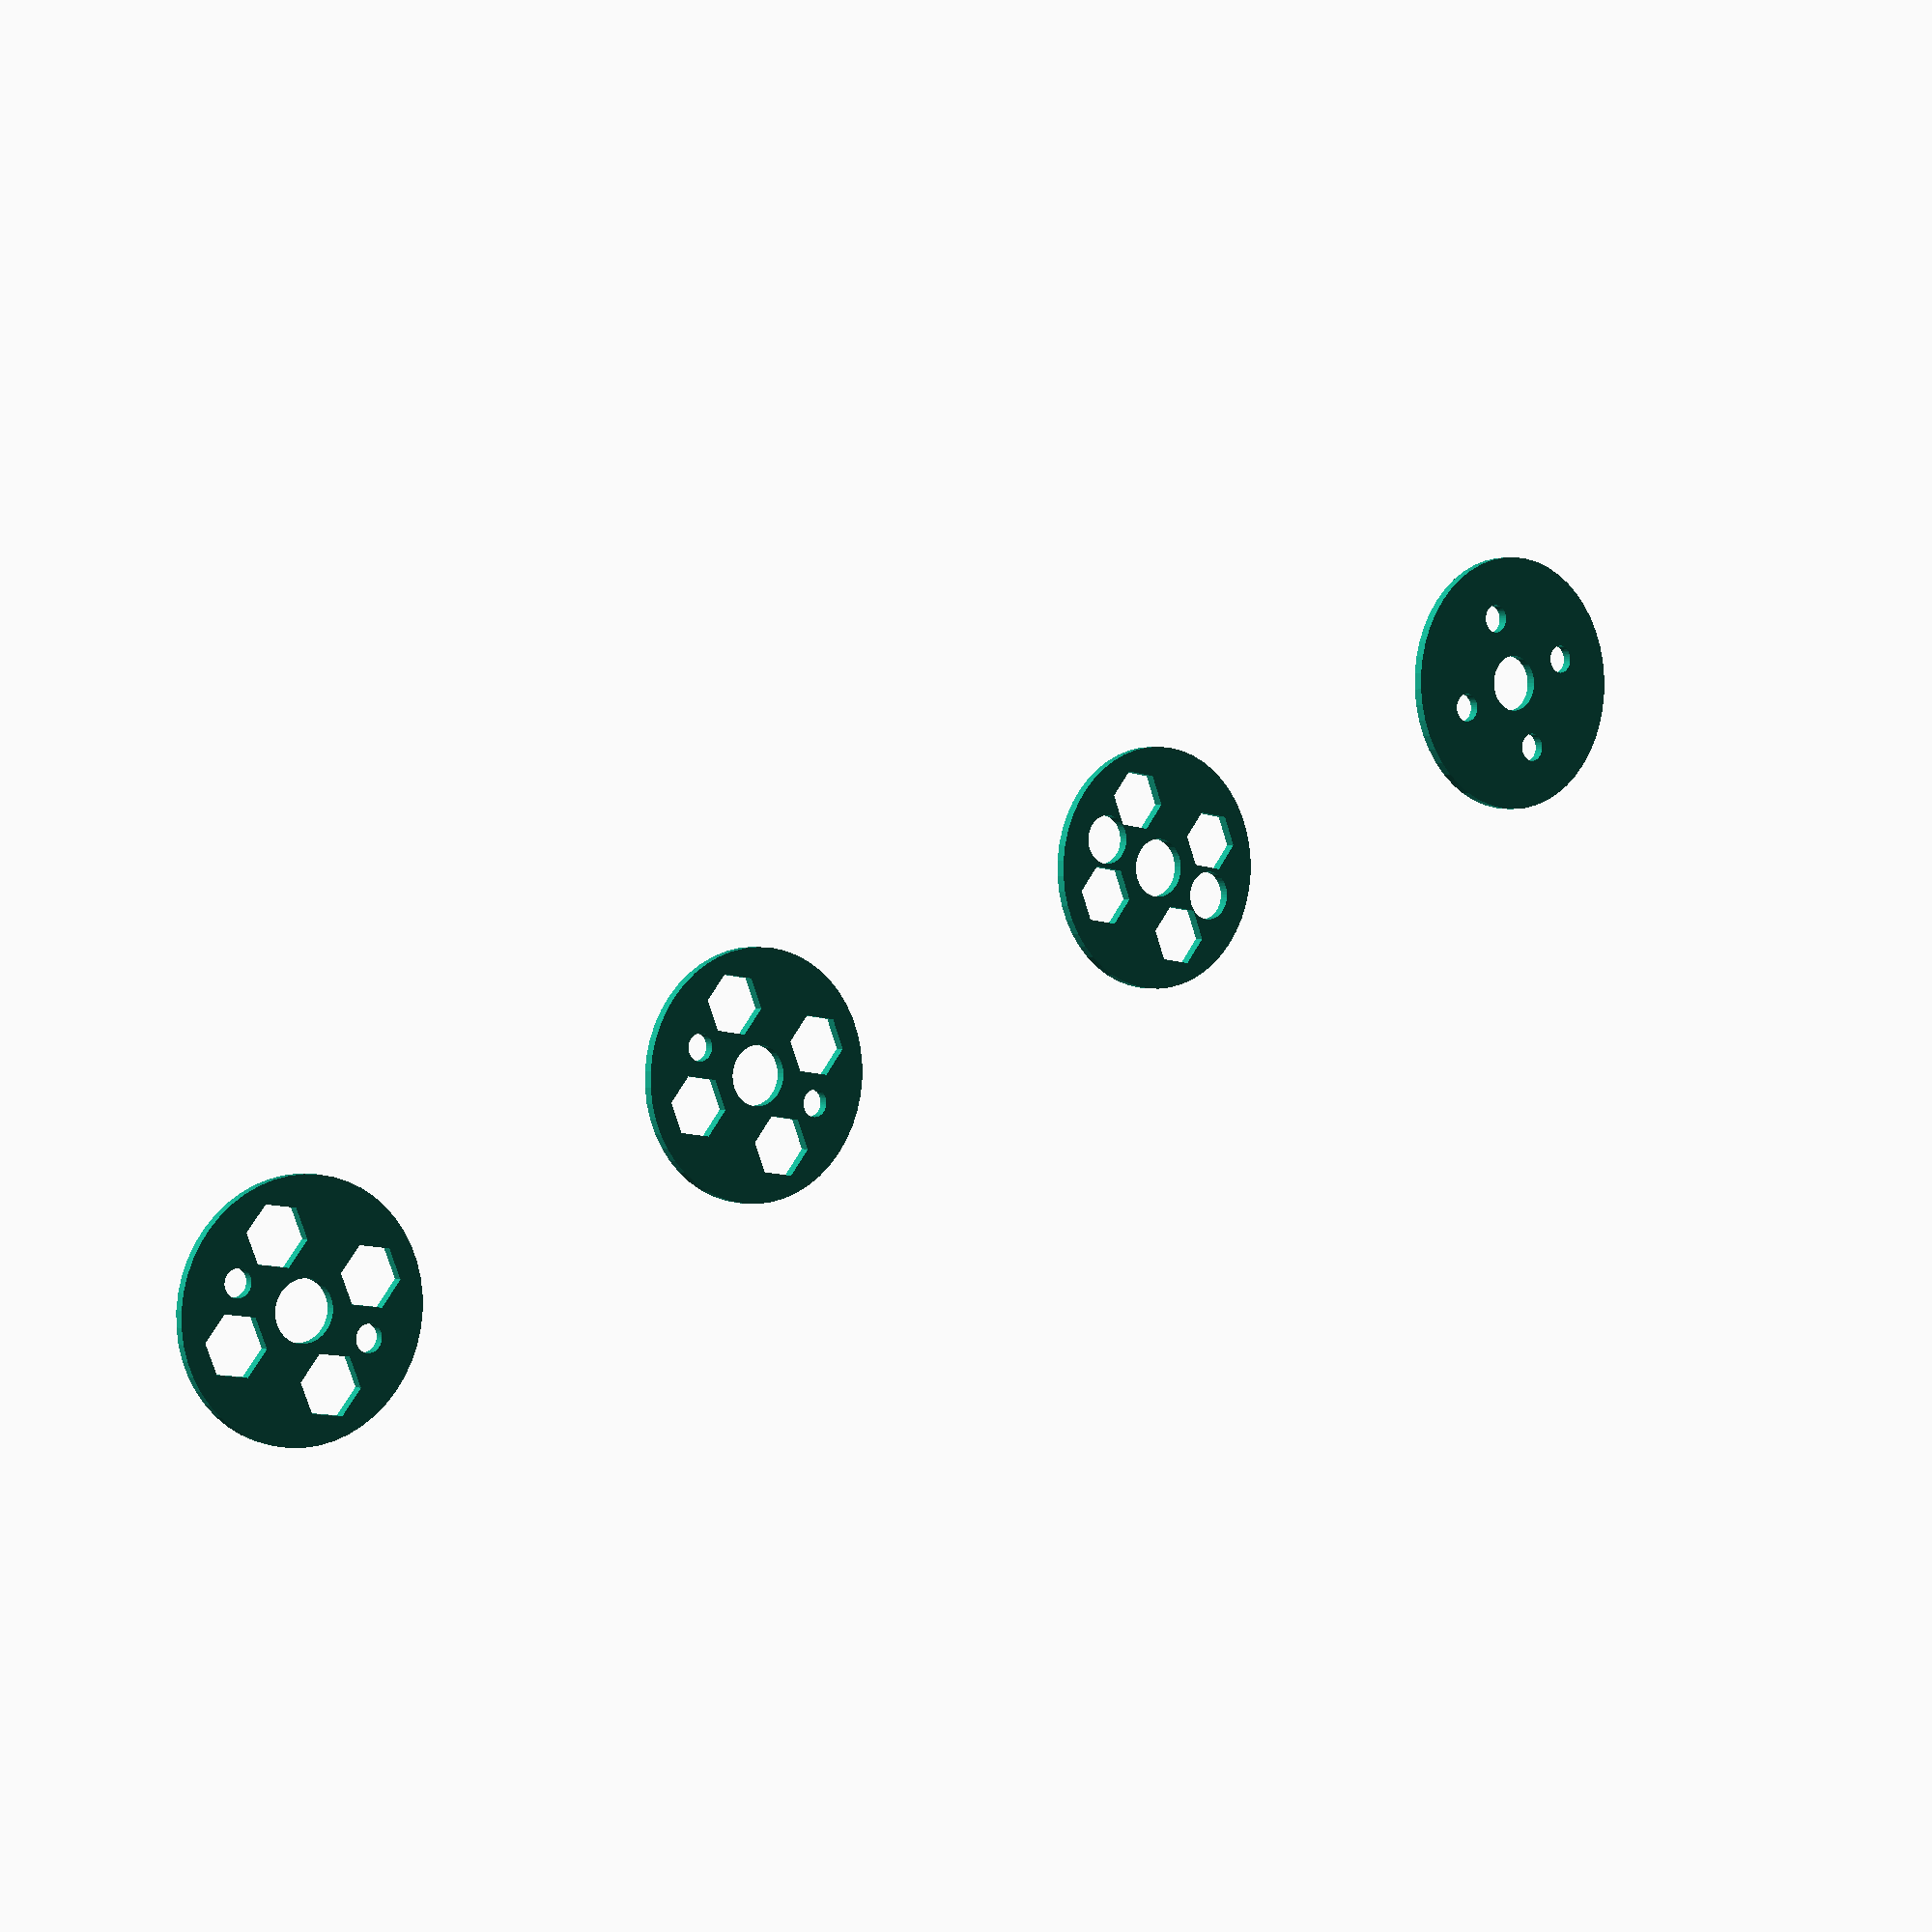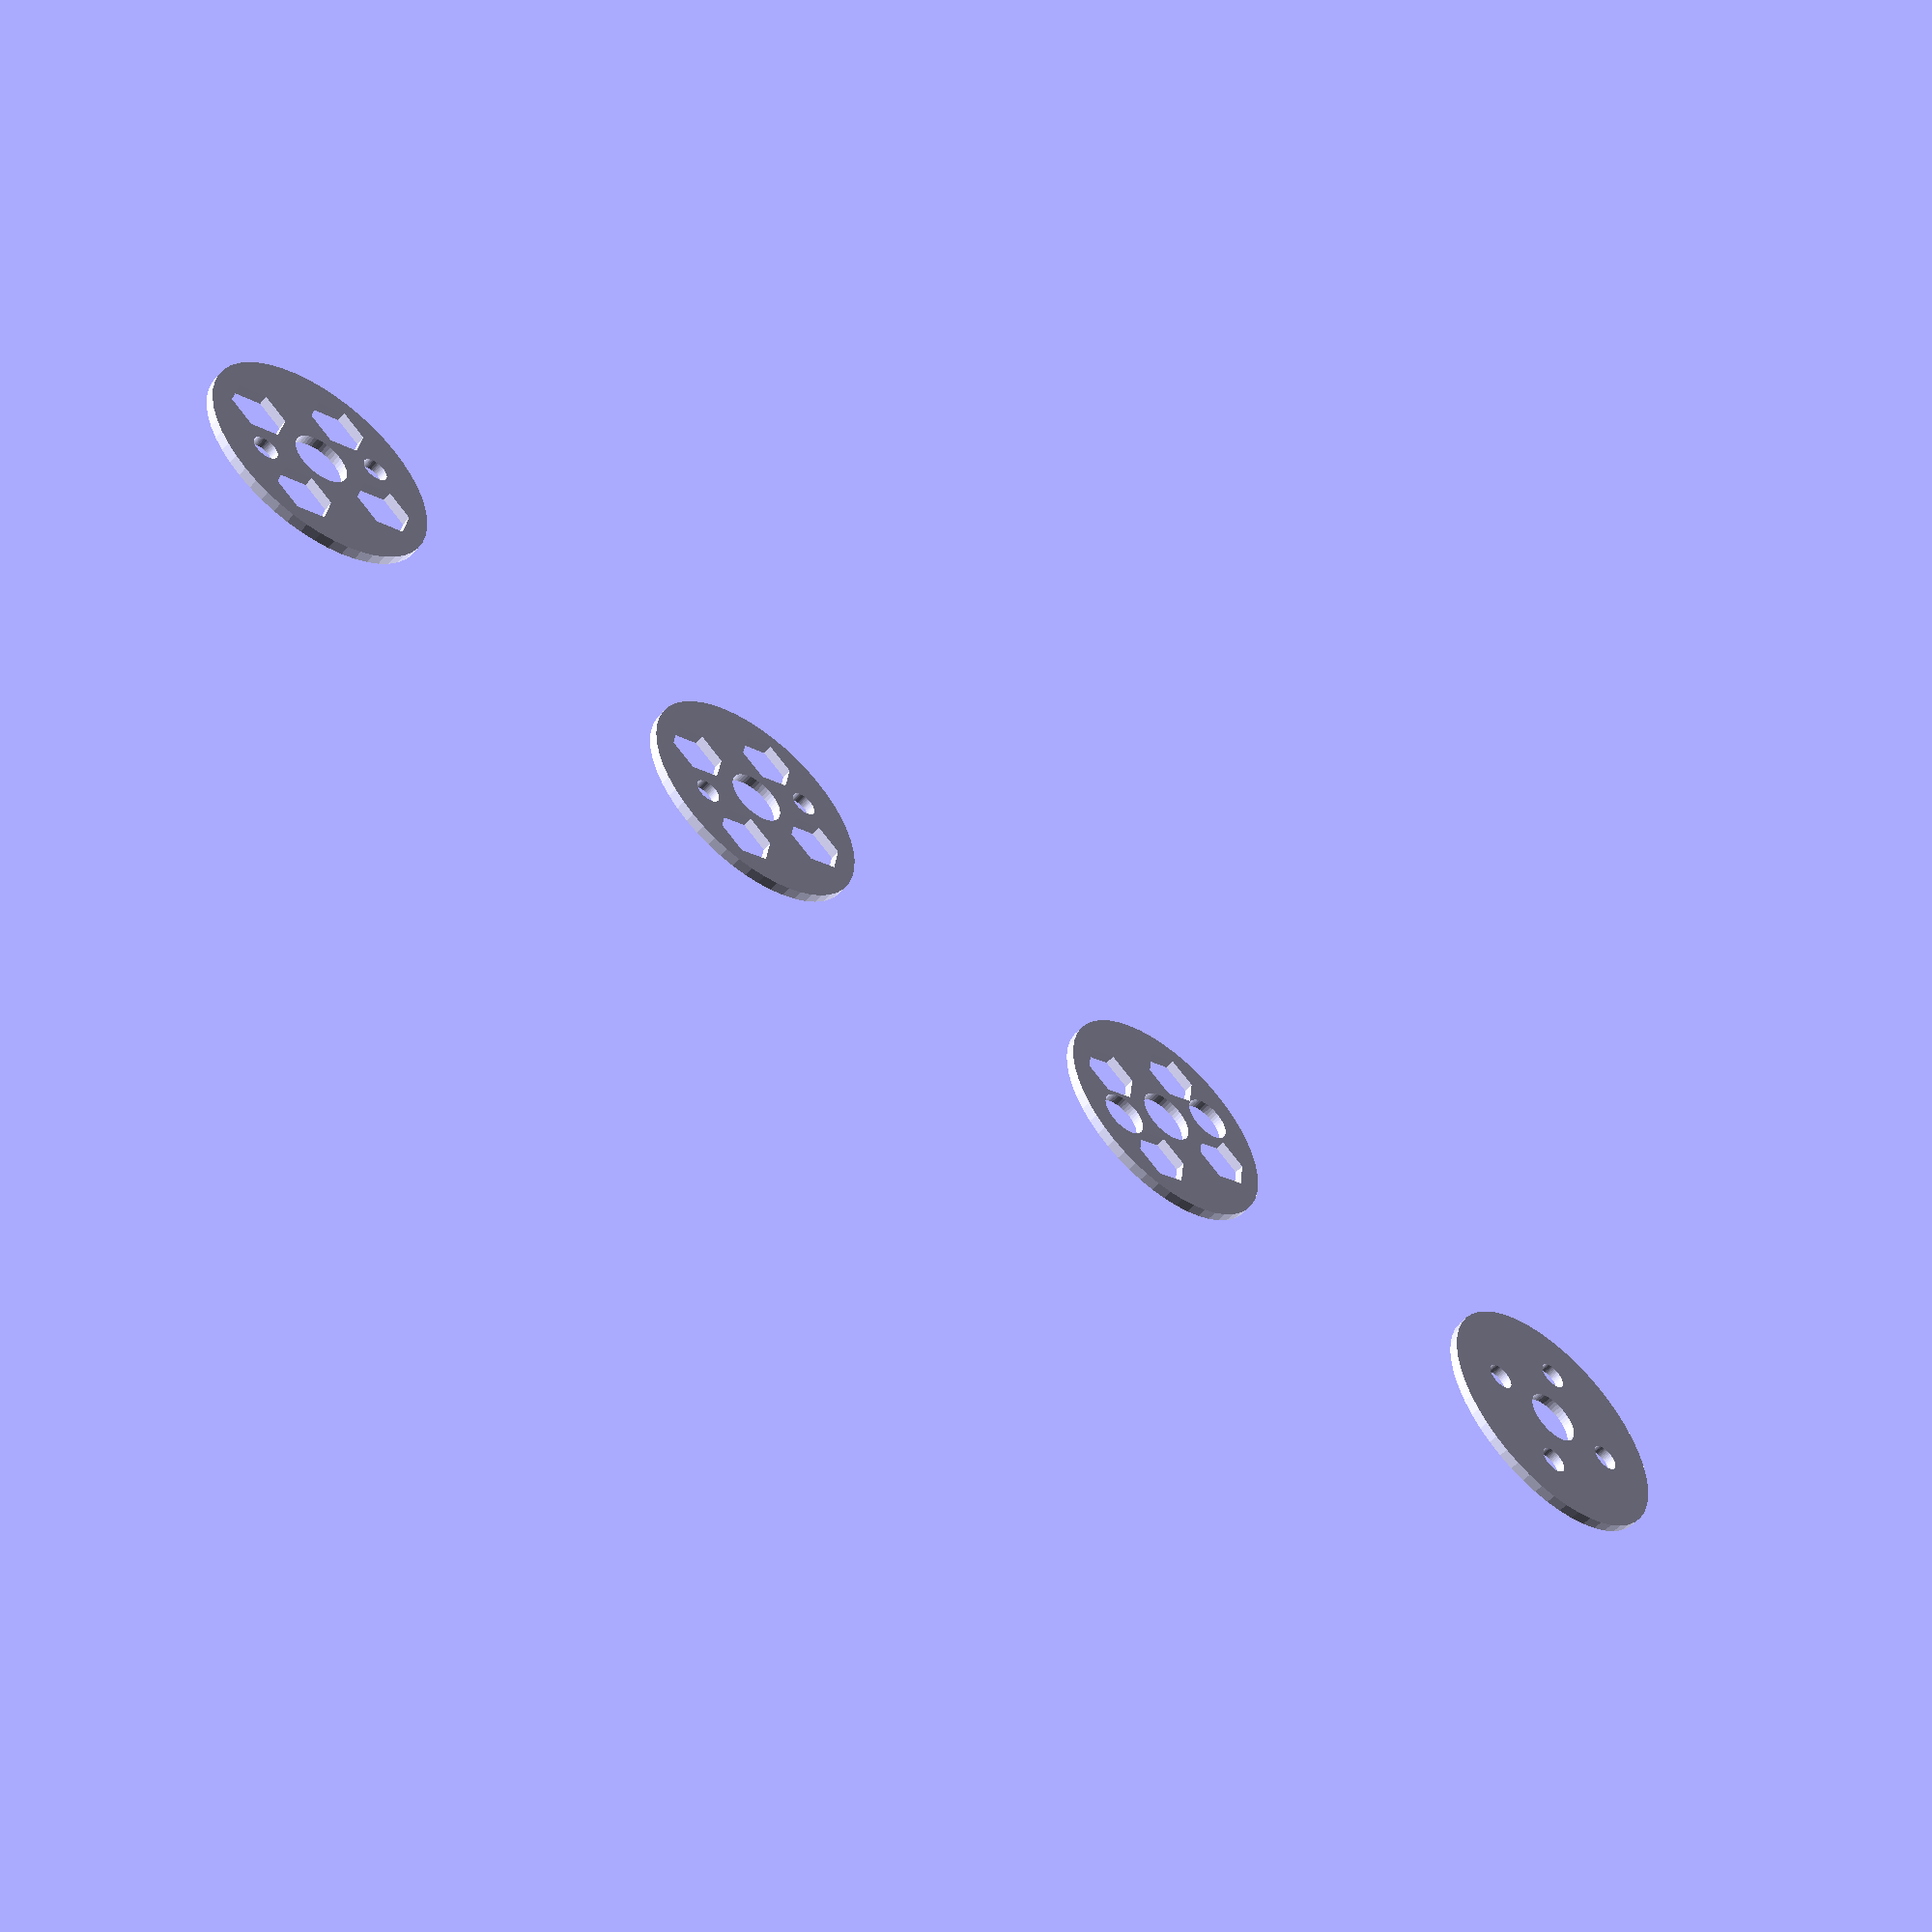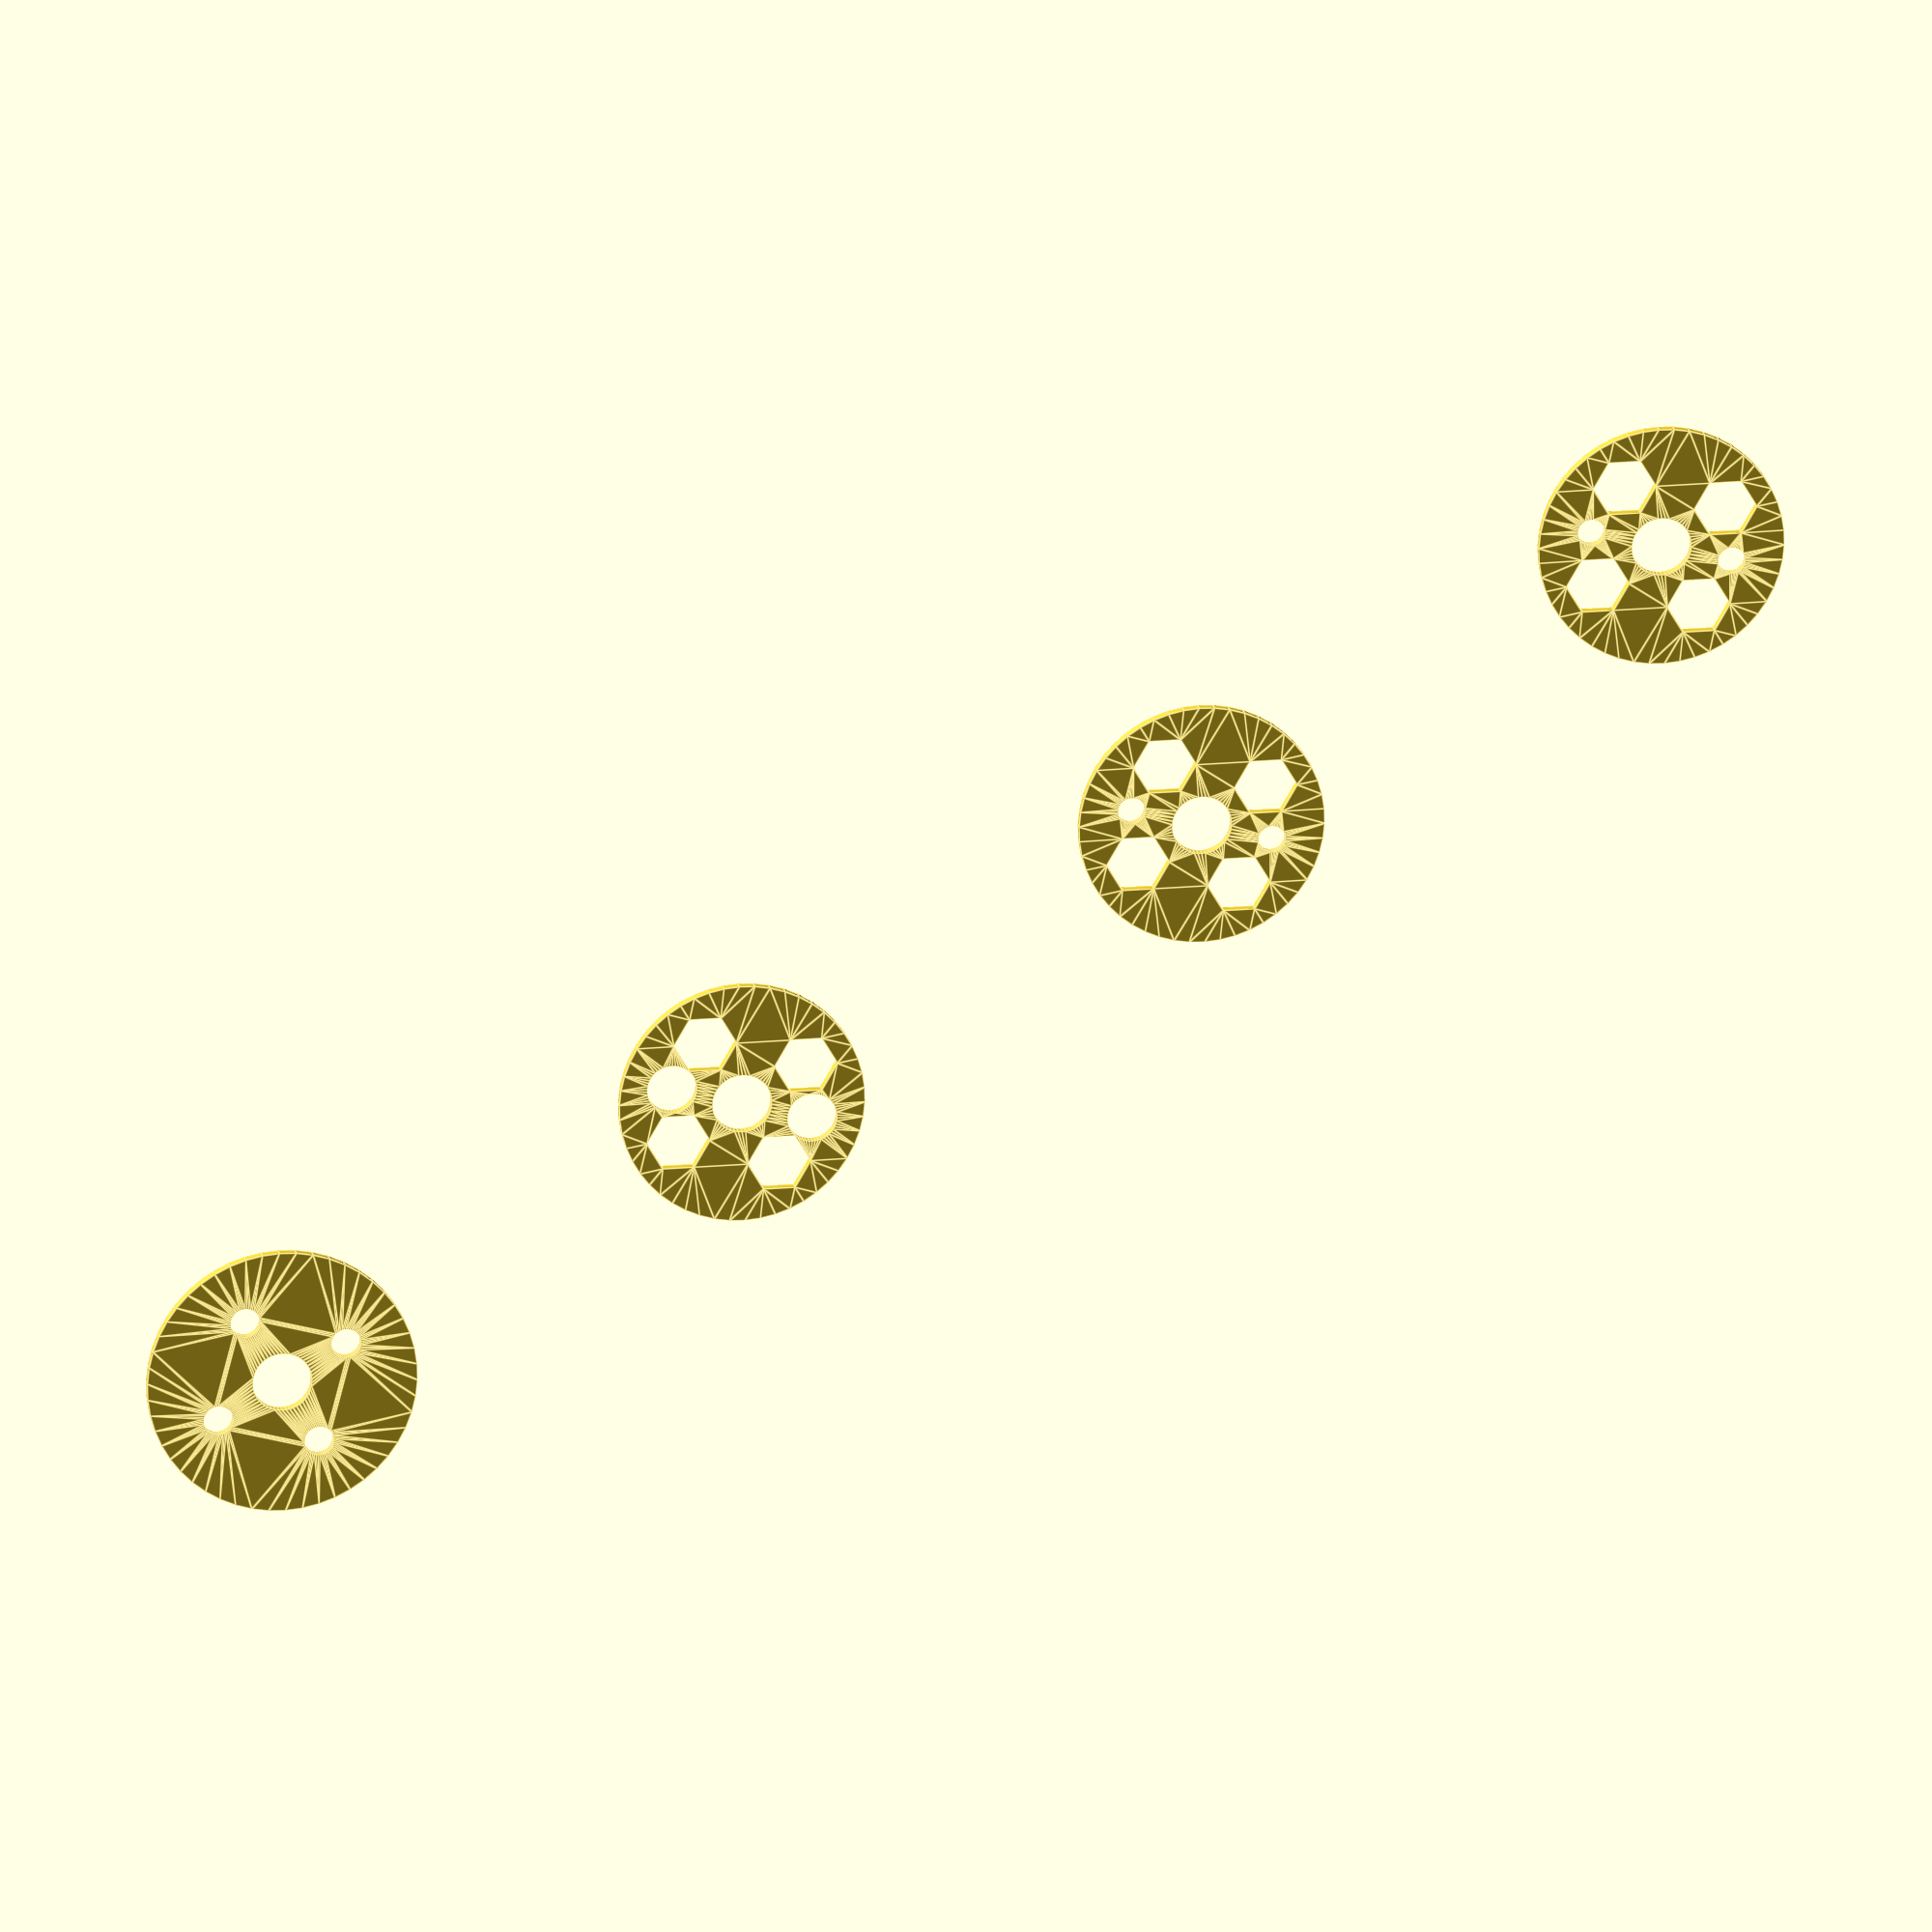
<openscad>
$fn = 50;


union() {
	translate(v = [0, 0, 0]) {
		projection() {
			intersection() {
				translate(v = [-500, -500, -4.5000000000]) {
					cube(size = [1000, 1000, 0.1000000000]);
				}
				difference() {
					union() {
						*color(alpha = 1.0000000000, c = "gray") {
							translate(v = [0, 7, 0]) {
								linear_extrude(height = 12) {
									text(font = "Arial:style=Bold", halign = "center", size = 4.5000000000, text = "COMMENT bearing_plate_plate", valign = "center");
								}
							}
						}
						*color(alpha = 1.0000000000, c = "gray") {
							translate(v = [0, 14, 0]) {
								linear_extrude(height = 12) {
									text(font = "Arial:style=Bold", halign = "center", size = 4.5000000000, text = "COMMENT description oobb_cylinder_shape_positive_type_12_depth_3_width_12_height_12_thickness_6705_bearing_motor_servo_standard_01_shaft_horn_adapter_screws_extra_14.2_radius_all_mode", valign = "center");
								}
							}
						}
						translate(v = [0, 0, -6.0000000000]) {
							cylinder(h = 12, r = 14.2000000000);
						}
						*color(alpha = 1.0000000000, c = "gray") {
							translate(v = [0, 7, -20]) {
								linear_extrude(height = 1) {
									text(font = "Arial:style=Bold", halign = "center", size = 4.5000000000, text = "COMMENT bearing_plate_slice", valign = "center");
								}
							}
						}
					}
					union() {
						translate(v = [0, 0, 0]) {
							rotate(a = [0, 0, 45]) {
								difference() {
									union() {
										translate(v = [0, -7.3750000000, 2.5000000000]) {
											rotate(a = [0, 0, 0]) {
												difference() {
													union() {
														translate(v = [0, 0, -1.2500000000]) {
															cylinder(h = 1.2500000000, r = 2.5000000000);
														}
														translate(v = [0, 0, -16.2500000000]) {
															cylinder(h = 15, r = 1.0000000000);
														}
														translate(v = [0, 0, -17.8500000000]) {
															linear_extrude(height = 1.6000000000) {
																polygon(points = [[2.3080000000, 0.0000000000], [1.1540000000, 1.9987866319], [-1.1540000000, 1.9987866319], [-2.3080000000, 0.0000000000], [-1.1540000000, -1.9987866319], [1.1540000000, -1.9987866319]]);
															}
														}
														translate(v = [0, 0, -17.5000000000]) {
															cylinder(h = 15, r = 1.3750000000);
														}
														translate(v = [0, 0, -19.1000000000]) {
															linear_extrude(height = 1.6000000000) {
																polygon(points = [[2.3080000000, 0.0000000000], [1.1540000000, 1.9987866319], [-1.1540000000, 1.9987866319], [-2.3080000000, 0.0000000000], [-1.1540000000, -1.9987866319], [1.1540000000, -1.9987866319]]);
															}
														}
														translate(v = [0, 0, -16.3000000000]) {
															cylinder(h = 15, r = 1.0000000000);
														}
														translate(v = [0, 0, -17.9000000000]) {
															linear_extrude(height = 1.6000000000) {
																polygon(points = [[2.3080000000, 0.0000000000], [1.1540000000, 1.9987866319], [-1.1540000000, 1.9987866319], [-2.3080000000, 0.0000000000], [-1.1540000000, -1.9987866319], [1.1540000000, -1.9987866319]]);
															}
														}
													}
													union();
												}
											}
										}
										translate(v = [0, 7.3750000000, 2.5000000000]) {
											rotate(a = [0, 0, 0]) {
												difference() {
													union() {
														translate(v = [0, 0, -1.2500000000]) {
															cylinder(h = 1.2500000000, r = 2.5000000000);
														}
														translate(v = [0, 0, -16.2500000000]) {
															cylinder(h = 15, r = 1.0000000000);
														}
														translate(v = [0, 0, -17.8500000000]) {
															linear_extrude(height = 1.6000000000) {
																polygon(points = [[2.3080000000, 0.0000000000], [1.1540000000, 1.9987866319], [-1.1540000000, 1.9987866319], [-2.3080000000, 0.0000000000], [-1.1540000000, -1.9987866319], [1.1540000000, -1.9987866319]]);
															}
														}
														translate(v = [0, 0, -17.5000000000]) {
															cylinder(h = 15, r = 1.3750000000);
														}
														translate(v = [0, 0, -19.1000000000]) {
															linear_extrude(height = 1.6000000000) {
																polygon(points = [[2.3080000000, 0.0000000000], [1.1540000000, 1.9987866319], [-1.1540000000, 1.9987866319], [-2.3080000000, 0.0000000000], [-1.1540000000, -1.9987866319], [1.1540000000, -1.9987866319]]);
															}
														}
														translate(v = [0, 0, -16.3000000000]) {
															cylinder(h = 15, r = 1.0000000000);
														}
														translate(v = [0, 0, -17.9000000000]) {
															linear_extrude(height = 1.6000000000) {
																polygon(points = [[2.3080000000, 0.0000000000], [1.1540000000, 1.9987866319], [-1.1540000000, 1.9987866319], [-2.3080000000, 0.0000000000], [-1.1540000000, -1.9987866319], [1.1540000000, -1.9987866319]]);
															}
														}
													}
													union();
												}
											}
										}
										translate(v = [0, 0, -50.0000000000]) {
											cylinder(h = 100, r = 1.2500000000);
										}
										translate(v = [0, 0, -50.0000000000]) {
											cylinder(h = 100, r = 3.0000000000);
										}
									}
									union();
								}
							}
						}
						translate(v = [8.0000000000, -18.0000000000, 6.0000000000]) {
							rotate(a = [0, 0, 0]) {
								difference() {
									union() {
										translate(v = [0, 0, -0.8500000000]) {
											cylinder(r1 = 1.5000000000, r2 = 2.4000000000);
										}
										translate(v = [0, 0, -12.0000000000]) {
											cylinder(h = 12, r = 1.5000000000);
										}
										translate(v = [0, 0, -12.0000000000]) {
											linear_extrude(height = 2.5000000000) {
												polygon(points = [[3.1735000000, 0.0000000000], [1.5867500000, 2.7483316189], [-1.5867500000, 2.7483316189], [-3.1735000000, 0.0000000000], [-1.5867500000, -2.7483316189], [1.5867500000, -2.7483316189]]);
											}
										}
										translate(v = [0, 0, -12.0000000000]) {
											cylinder(h = 12, r = 1.8000000000);
										}
										translate(v = [0, 0, -12.0000000000]) {
											linear_extrude(height = 2.5000000000) {
												polygon(points = [[3.1735000000, 0.0000000000], [1.5867500000, 2.7483316189], [-1.5867500000, 2.7483316189], [-3.1735000000, 0.0000000000], [-1.5867500000, -2.7483316189], [1.5867500000, -2.7483316189]]);
											}
										}
										translate(v = [0, 0, -12.0000000000]) {
											cylinder(h = 12, r = 1.5000000000);
										}
										translate(v = [0, 0, -12.0000000000]) {
											linear_extrude(height = 2.5000000000) {
												polygon(points = [[3.1735000000, 0.0000000000], [1.5867500000, 2.7483316189], [-1.5867500000, 2.7483316189], [-3.1735000000, 0.0000000000], [-1.5867500000, -2.7483316189], [1.5867500000, -2.7483316189]]);
											}
										}
									}
									union();
								}
							}
						}
						translate(v = [-8.0000000000, 18.0000000000, 6.0000000000]) {
							rotate(a = [0, 0, 0]) {
								difference() {
									union() {
										translate(v = [0, 0, -0.8500000000]) {
											cylinder(r1 = 1.5000000000, r2 = 2.4000000000);
										}
										translate(v = [0, 0, -12.0000000000]) {
											cylinder(h = 12, r = 1.5000000000);
										}
										translate(v = [0, 0, -12.0000000000]) {
											linear_extrude(height = 2.5000000000) {
												polygon(points = [[3.1735000000, 0.0000000000], [1.5867500000, 2.7483316189], [-1.5867500000, 2.7483316189], [-3.1735000000, 0.0000000000], [-1.5867500000, -2.7483316189], [1.5867500000, -2.7483316189]]);
											}
										}
										translate(v = [0, 0, -12.0000000000]) {
											cylinder(h = 12, r = 1.8000000000);
										}
										translate(v = [0, 0, -12.0000000000]) {
											linear_extrude(height = 2.5000000000) {
												polygon(points = [[3.1735000000, 0.0000000000], [1.5867500000, 2.7483316189], [-1.5867500000, 2.7483316189], [-3.1735000000, 0.0000000000], [-1.5867500000, -2.7483316189], [1.5867500000, -2.7483316189]]);
											}
										}
										translate(v = [0, 0, -12.0000000000]) {
											cylinder(h = 12, r = 1.5000000000);
										}
										translate(v = [0, 0, -12.0000000000]) {
											linear_extrude(height = 2.5000000000) {
												polygon(points = [[3.1735000000, 0.0000000000], [1.5867500000, 2.7483316189], [-1.5867500000, 2.7483316189], [-3.1735000000, 0.0000000000], [-1.5867500000, -2.7483316189], [1.5867500000, -2.7483316189]]);
											}
										}
									}
									union();
								}
							}
						}
						translate(v = [-8.0000000000, -18.0000000000, -6.0000000000]) {
							rotate(a = [0, 180, 0]) {
								difference() {
									union() {
										translate(v = [0, 0, -0.8500000000]) {
											cylinder(r1 = 1.5000000000, r2 = 2.4000000000);
										}
										translate(v = [0, 0, -12.0000000000]) {
											cylinder(h = 12, r = 1.5000000000);
										}
										translate(v = [0, 0, -12.0000000000]) {
											linear_extrude(height = 2.5000000000) {
												polygon(points = [[3.1735000000, 0.0000000000], [1.5867500000, 2.7483316189], [-1.5867500000, 2.7483316189], [-3.1735000000, 0.0000000000], [-1.5867500000, -2.7483316189], [1.5867500000, -2.7483316189]]);
											}
										}
										translate(v = [0, 0, -12.0000000000]) {
											cylinder(h = 12, r = 1.8000000000);
										}
										translate(v = [0, 0, -12.0000000000]) {
											linear_extrude(height = 2.5000000000) {
												polygon(points = [[3.1735000000, 0.0000000000], [1.5867500000, 2.7483316189], [-1.5867500000, 2.7483316189], [-3.1735000000, 0.0000000000], [-1.5867500000, -2.7483316189], [1.5867500000, -2.7483316189]]);
											}
										}
										translate(v = [0, 0, -12.0000000000]) {
											cylinder(h = 12, r = 1.5000000000);
										}
										translate(v = [0, 0, -12.0000000000]) {
											linear_extrude(height = 2.5000000000) {
												polygon(points = [[3.1735000000, 0.0000000000], [1.5867500000, 2.7483316189], [-1.5867500000, 2.7483316189], [-3.1735000000, 0.0000000000], [-1.5867500000, -2.7483316189], [1.5867500000, -2.7483316189]]);
											}
										}
									}
									union();
								}
							}
						}
						translate(v = [8.0000000000, 18.0000000000, -6.0000000000]) {
							rotate(a = [0, 180, 0]) {
								difference() {
									union() {
										translate(v = [0, 0, -0.8500000000]) {
											cylinder(r1 = 1.5000000000, r2 = 2.4000000000);
										}
										translate(v = [0, 0, -12.0000000000]) {
											cylinder(h = 12, r = 1.5000000000);
										}
										translate(v = [0, 0, -12.0000000000]) {
											linear_extrude(height = 2.5000000000) {
												polygon(points = [[3.1735000000, 0.0000000000], [1.5867500000, 2.7483316189], [-1.5867500000, 2.7483316189], [-3.1735000000, 0.0000000000], [-1.5867500000, -2.7483316189], [1.5867500000, -2.7483316189]]);
											}
										}
										translate(v = [0, 0, -12.0000000000]) {
											cylinder(h = 12, r = 1.8000000000);
										}
										translate(v = [0, 0, -12.0000000000]) {
											linear_extrude(height = 2.5000000000) {
												polygon(points = [[3.1735000000, 0.0000000000], [1.5867500000, 2.7483316189], [-1.5867500000, 2.7483316189], [-3.1735000000, 0.0000000000], [-1.5867500000, -2.7483316189], [1.5867500000, -2.7483316189]]);
											}
										}
										translate(v = [0, 0, -12.0000000000]) {
											cylinder(h = 12, r = 1.5000000000);
										}
										translate(v = [0, 0, -12.0000000000]) {
											linear_extrude(height = 2.5000000000) {
												polygon(points = [[3.1735000000, 0.0000000000], [1.5867500000, 2.7483316189], [-1.5867500000, 2.7483316189], [-3.1735000000, 0.0000000000], [-1.5867500000, -2.7483316189], [1.5867500000, -2.7483316189]]);
											}
										}
									}
									union();
								}
							}
						}
						*color(alpha = 1.0000000000, c = "gray") {
							translate(v = [0, 14, 0]) {
								linear_extrude(height = 3) {
									text(font = "Arial:style=Bold", halign = "center", size = 4.5000000000, text = "COMMENT description oobb_bearing_shape_n_type_12_depth_3_width_3_height_12_thickness_6705_bearing_motor_servo_standard_01_shaft_horn_adapter_screws_extra", valign = "center");
								}
							}
						}
						translate(v = [0, 0, -2.0000000000]) {
							union() {
								difference() {
									cylinder(h = 4, r = 16.0000000000);
									cylinder(h = 4, r = 12.5000000000);
								}
								difference() {
									translate(v = [0, 0, -50]) {
										cylinder(h = 100, r = 14.7500000000);
									}
									translate(v = [0, 0, -50]) {
										cylinder(h = 100, r = 13.7500000000);
									}
								}
							}
						}
						*color(alpha = 1.0000000000, c = "gray") {
							translate(v = [7.5000000000, 14, -6.0000000000]) {
								linear_extrude(height = 3) {
									text(font = "Arial:style=Bold", halign = "center", size = 4.5000000000, text = "COMMENT description oobb_hole_shape_n_type_m3_radius_name_9_depth_7.5_0_-6.0_pos_3_width_3_height_12_thickness_6705_bearing_motor_servo_standard_01_shaft_bottom_zz_true_hole", valign = "center");
								}
							}
						}
						translate(v = [7.5000000000, 0, -6.0000000000]) {
							cylinder(h = 9, r = 1.5000000000);
						}
						*color(alpha = 1.0000000000, c = "gray") {
							translate(v = [-7.5000000000, 14, -6.0000000000]) {
								linear_extrude(height = 3) {
									text(font = "Arial:style=Bold", halign = "center", size = 4.5000000000, text = "COMMENT description oobb_hole_shape_n_type_m3_radius_name_9_depth_-7.5_0_-6.0_pos_3_width_3_height_12_thickness_6705_bearing_motor_servo_standard_01_shaft_bottom_zz_true_hole", valign = "center");
								}
							}
						}
						translate(v = [-7.5000000000, 0, -6.0000000000]) {
							cylinder(h = 9, r = 1.5000000000);
						}
						*color(alpha = 1.0000000000, c = "gray") {
							translate(v = [0, 21.5000000000, -6.0000000000]) {
								linear_extrude(height = 3) {
									text(font = "Arial:style=Bold", halign = "center", size = 4.5000000000, text = "COMMENT description oobb_hole_shape_n_type_m3_radius_name_9_depth_0_7.5_-6.0_pos_3_width_3_height_12_thickness_6705_bearing_motor_servo_standard_01_shaft_bottom_zz_true_hole", valign = "center");
								}
							}
						}
						translate(v = [0, 7.5000000000, -6.0000000000]) {
							cylinder(h = 9, r = 1.5000000000);
						}
						*color(alpha = 1.0000000000, c = "gray") {
							translate(v = [0, 6.5000000000, -6.0000000000]) {
								linear_extrude(height = 3) {
									text(font = "Arial:style=Bold", halign = "center", size = 4.5000000000, text = "COMMENT description oobb_hole_shape_n_type_m3_radius_name_9_depth_0_-7.5_-6.0_pos_3_width_3_height_12_thickness_6705_bearing_motor_servo_standard_01_shaft_bottom_zz_true_hole", valign = "center");
								}
							}
						}
						translate(v = [0, -7.5000000000, -6.0000000000]) {
							cylinder(h = 9, r = 1.5000000000);
						}
						*color(alpha = 1.0000000000, c = "gray") {
							translate(v = [7.5000000000, 14, -6.0000000000]) {
								linear_extrude(height = 3) {
									text(font = "Arial:style=Bold", halign = "center", size = 4.5000000000, text = "COMMENT description oobb_nut_shape_n_type_m3_radius_name_9_depth_7.5_0_-6.0_pos_3_width_3_height_12_thickness_6705_bearing_motor_servo_standard_01_shaft_bottom_zz_true_hole", valign = "center");
								}
							}
						}
						translate(v = [7.5000000000, 0, -6.0000000000]) {
							linear_extrude(height = 9) {
								polygon(points = [[3.1735000000, 0.0000000000], [1.5867500000, 2.7483316189], [-1.5867500000, 2.7483316189], [-3.1735000000, 0.0000000000], [-1.5867500000, -2.7483316189], [1.5867500000, -2.7483316189]]);
							}
						}
						translate(v = [7.5000000000, 0, -56.0000000000]) {
							cylinder(h = 100, r = 1.5000000000);
						}
						translate(v = [7.5000000000, 0, -56.0000000000]) {
							cylinder(h = 100, r = 1.5000000000);
						}
						translate(v = [7.5000000000, 0, -56.0000000000]) {
							cylinder(h = 100, r = 1.5000000000);
						}
						*color(alpha = 1.0000000000, c = "gray") {
							translate(v = [-7.5000000000, 14, -6.0000000000]) {
								linear_extrude(height = 3) {
									text(font = "Arial:style=Bold", halign = "center", size = 4.5000000000, text = "COMMENT description oobb_nut_shape_n_type_m3_radius_name_9_depth_-7.5_0_-6.0_pos_3_width_3_height_12_thickness_6705_bearing_motor_servo_standard_01_shaft_bottom_zz_true_hole", valign = "center");
								}
							}
						}
						translate(v = [-7.5000000000, 0, -6.0000000000]) {
							linear_extrude(height = 9) {
								polygon(points = [[3.1735000000, 0.0000000000], [1.5867500000, 2.7483316189], [-1.5867500000, 2.7483316189], [-3.1735000000, 0.0000000000], [-1.5867500000, -2.7483316189], [1.5867500000, -2.7483316189]]);
							}
						}
						translate(v = [-7.5000000000, 0, -56.0000000000]) {
							cylinder(h = 100, r = 1.5000000000);
						}
						translate(v = [-7.5000000000, 0, -56.0000000000]) {
							cylinder(h = 100, r = 1.5000000000);
						}
						translate(v = [-7.5000000000, 0, -56.0000000000]) {
							cylinder(h = 100, r = 1.5000000000);
						}
						*color(alpha = 1.0000000000, c = "gray") {
							translate(v = [0, 21.5000000000, -6.0000000000]) {
								linear_extrude(height = 3) {
									text(font = "Arial:style=Bold", halign = "center", size = 4.5000000000, text = "COMMENT description oobb_nut_shape_n_type_m3_radius_name_9_depth_0_7.5_-6.0_pos_3_width_3_height_12_thickness_6705_bearing_motor_servo_standard_01_shaft_bottom_zz_true_hole", valign = "center");
								}
							}
						}
						translate(v = [0, 7.5000000000, -6.0000000000]) {
							linear_extrude(height = 9) {
								polygon(points = [[3.1735000000, 0.0000000000], [1.5867500000, 2.7483316189], [-1.5867500000, 2.7483316189], [-3.1735000000, 0.0000000000], [-1.5867500000, -2.7483316189], [1.5867500000, -2.7483316189]]);
							}
						}
						translate(v = [0, 7.5000000000, -56.0000000000]) {
							cylinder(h = 100, r = 1.5000000000);
						}
						translate(v = [0, 7.5000000000, -56.0000000000]) {
							cylinder(h = 100, r = 1.5000000000);
						}
						translate(v = [0, 7.5000000000, -56.0000000000]) {
							cylinder(h = 100, r = 1.5000000000);
						}
						*color(alpha = 1.0000000000, c = "gray") {
							translate(v = [0, 6.5000000000, -6.0000000000]) {
								linear_extrude(height = 3) {
									text(font = "Arial:style=Bold", halign = "center", size = 4.5000000000, text = "COMMENT description oobb_nut_shape_n_type_m3_radius_name_9_depth_0_-7.5_-6.0_pos_3_width_3_height_12_thickness_6705_bearing_motor_servo_standard_01_shaft_bottom_zz_true_hole", valign = "center");
								}
							}
						}
						translate(v = [0, -7.5000000000, -6.0000000000]) {
							linear_extrude(height = 9) {
								polygon(points = [[3.1735000000, 0.0000000000], [1.5867500000, 2.7483316189], [-1.5867500000, 2.7483316189], [-3.1735000000, 0.0000000000], [-1.5867500000, -2.7483316189], [1.5867500000, -2.7483316189]]);
							}
						}
						translate(v = [0, -7.5000000000, -56.0000000000]) {
							cylinder(h = 100, r = 1.5000000000);
						}
						translate(v = [0, -7.5000000000, -56.0000000000]) {
							cylinder(h = 100, r = 1.5000000000);
						}
						translate(v = [0, -7.5000000000, -56.0000000000]) {
							cylinder(h = 100, r = 1.5000000000);
						}
						*color(alpha = 1.0000000000, c = "gray") {
							translate(v = [0, 14, 0]) {
								linear_extrude(height = 3) {
									text(font = "Arial:style=Bold", halign = "center", size = 4.5000000000, text = "COMMENT description oobb_holes_shape_n_type_m6_radius_name_3_width_3_height_12_thickness_6705_bearing_motor_servo_standard_01_shaft_horn_adapter_screws_extra_perimeter_miss_middle_holes", valign = "center");
								}
							}
						}
						translate(v = [-15.0000000000, -15.0000000000, -50.0000000000]) {
							cylinder(h = 100, r = 3.0000000000);
						}
						translate(v = [-15.0000000000, 15.0000000000, -50.0000000000]) {
							cylinder(h = 100, r = 3.0000000000);
						}
						translate(v = [15.0000000000, -15.0000000000, -50.0000000000]) {
							cylinder(h = 100, r = 3.0000000000);
						}
						translate(v = [15.0000000000, 15.0000000000, -50.0000000000]) {
							cylinder(h = 100, r = 3.0000000000);
						}
						*color(alpha = 1.0000000000, c = "gray") {
							translate(v = [0, 14, 0]) {
								rotate(a = [0, 0, 45]) {
									linear_extrude(height = 3) {
										text(font = "Arial:style=Bold", halign = "center", size = 4.5000000000, text = "COMMENT description oobb_motor_servo_standard_01_shape_n_type_3_width_3_height_12_thickness_6705_bearing_motor_servo_standard_01_shaft_horn_adapter_screws_extra_shaft_part_0_0_45_rot", valign = "center");
									}
								}
							}
						}
						*color(alpha = 1.0000000000, c = "gray") {
							translate(v = [0, 14, -3]) {
								linear_extrude(height = 3) {
									text(font = "Arial:style=Bold", halign = "center", size = 4.5000000000, text = "COMMENT description oobb_bearing_shape_n_type_12_depth_0_0_-3_pos_3_width_3_height_12_thickness_6705_bearing_motor_servo_standard_01_shaft_horn_adapter_screws_extra", valign = "center");
								}
							}
						}
						translate(v = [0, 0, -3]) {
							translate(v = [0, 0, -2.0000000000]) {
								union() {
									difference() {
										cylinder(h = 4, r = 16.0000000000);
										cylinder(h = 4, r = 12.5000000000);
									}
									difference() {
										translate(v = [0, 0, -50]) {
											cylinder(h = 100, r = 14.7500000000);
										}
										translate(v = [0, 0, -50]) {
											cylinder(h = 100, r = 13.7500000000);
										}
									}
								}
							}
						}
						*color(alpha = 1.0000000000, c = "gray") {
							translate(v = [0, 14, -6]) {
								linear_extrude(height = 3) {
									text(font = "Arial:style=Bold", halign = "center", size = 4.5000000000, text = "COMMENT description oobb_bearing_shape_n_type_12_depth_0_0_-6_pos_3_width_3_height_12_thickness_6705_bearing_motor_servo_standard_01_shaft_horn_adapter_screws_extra", valign = "center");
								}
							}
						}
						translate(v = [0, 0, -6]) {
							translate(v = [0, 0, -2.0000000000]) {
								union() {
									difference() {
										cylinder(h = 4, r = 16.0000000000);
										cylinder(h = 4, r = 12.5000000000);
									}
									difference() {
										translate(v = [0, 0, -50]) {
											cylinder(h = 100, r = 14.7500000000);
										}
										translate(v = [0, 0, -50]) {
											cylinder(h = 100, r = 13.7500000000);
										}
									}
								}
							}
						}
						*color(alpha = 1.0000000000, c = "gray") {
							translate(v = [8.0000000000, -4.0000000000, 6.0000000000]) {
								linear_extrude(height = 3) {
									text(font = "Arial:style=Bold", halign = "center", size = 4.5000000000, text = "COMMENT description oobb_screw_countersunk_shape_n_type_m3_radius_name_12_depth_8.0_-18.0_6.0_pos_3_width_3_height_12_thickness_6705_bearing_motor_servo_standard_01_shaft_horn_adapter_screws_extra_0_0_0_rot_true_nut_true_overhang", valign = "center");
								}
							}
						}
						*color(alpha = 1.0000000000, c = "gray") {
							translate(v = [-8.0000000000, 32.0000000000, 6.0000000000]) {
								linear_extrude(height = 3) {
									text(font = "Arial:style=Bold", halign = "center", size = 4.5000000000, text = "COMMENT description oobb_screw_countersunk_shape_n_type_m3_radius_name_12_depth_-8.0_18.0_6.0_pos_3_width_3_height_12_thickness_6705_bearing_motor_servo_standard_01_shaft_horn_adapter_screws_extra_0_0_0_rot_true_nut_true_overhang", valign = "center");
								}
							}
						}
						*color(alpha = 1.0000000000, c = "gray") {
							translate(v = [-8.0000000000, -4.0000000000, -6.0000000000]) {
								rotate(a = [0, 180, 0]) {
									linear_extrude(height = 3) {
										text(font = "Arial:style=Bold", halign = "center", size = 4.5000000000, text = "COMMENT description oobb_screw_countersunk_shape_n_type_m3_radius_name_12_depth_-8.0_-18.0_-6.0_pos_3_width_3_height_12_thickness_6705_bearing_motor_servo_standard_01_shaft_horn_adapter_screws_extra_0_180_0_rot_true_nut_true_overhang", valign = "center");
									}
								}
							}
						}
						*color(alpha = 1.0000000000, c = "gray") {
							translate(v = [8.0000000000, 32.0000000000, -6.0000000000]) {
								rotate(a = [0, 180, 0]) {
									linear_extrude(height = 3) {
										text(font = "Arial:style=Bold", halign = "center", size = 4.5000000000, text = "COMMENT description oobb_screw_countersunk_shape_n_type_m3_radius_name_12_depth_8.0_18.0_-6.0_pos_3_width_3_height_12_thickness_6705_bearing_motor_servo_standard_01_shaft_horn_adapter_screws_extra_0_180_0_rot_true_nut_true_overhang", valign = "center");
									}
								}
							}
						}
						*color(alpha = 1.0000000000, c = "gray") {
							translate(v = [0, 14, -20]) {
								linear_extrude(height = 1) {
									text(font = "Arial:style=Bold", halign = "center", size = 4.5000000000, text = "COMMENT description oobb_slice_shape_n_type_0_0_-20_pos_3dpr_mode_top_zz", valign = "center");
								}
							}
						}
						translate(v = [-250, -250, -520]) {
							cube(size = [500, 500, 500]);
						}
					}
				}
			}
		}
	}
	translate(v = [0, 54, 0]) {
		projection() {
			intersection() {
				translate(v = [-500, -500, -1.5000000000]) {
					cube(size = [1000, 1000, 0.1000000000]);
				}
				difference() {
					union() {
						*color(alpha = 1.0000000000, c = "gray") {
							translate(v = [0, 7, 0]) {
								linear_extrude(height = 12) {
									text(font = "Arial:style=Bold", halign = "center", size = 4.5000000000, text = "COMMENT bearing_plate_plate", valign = "center");
								}
							}
						}
						*color(alpha = 1.0000000000, c = "gray") {
							translate(v = [0, 14, 0]) {
								linear_extrude(height = 12) {
									text(font = "Arial:style=Bold", halign = "center", size = 4.5000000000, text = "COMMENT description oobb_cylinder_shape_positive_type_12_depth_3_width_12_height_12_thickness_6705_bearing_motor_servo_standard_01_shaft_horn_adapter_screws_extra_14.2_radius_all_mode", valign = "center");
								}
							}
						}
						translate(v = [0, 0, -6.0000000000]) {
							cylinder(h = 12, r = 14.2000000000);
						}
						*color(alpha = 1.0000000000, c = "gray") {
							translate(v = [0, 7, -20]) {
								linear_extrude(height = 1) {
									text(font = "Arial:style=Bold", halign = "center", size = 4.5000000000, text = "COMMENT bearing_plate_slice", valign = "center");
								}
							}
						}
					}
					union() {
						translate(v = [0, 0, 0]) {
							rotate(a = [0, 0, 45]) {
								difference() {
									union() {
										translate(v = [0, -7.3750000000, 2.5000000000]) {
											rotate(a = [0, 0, 0]) {
												difference() {
													union() {
														translate(v = [0, 0, -1.2500000000]) {
															cylinder(h = 1.2500000000, r = 2.5000000000);
														}
														translate(v = [0, 0, -16.2500000000]) {
															cylinder(h = 15, r = 1.0000000000);
														}
														translate(v = [0, 0, -17.8500000000]) {
															linear_extrude(height = 1.6000000000) {
																polygon(points = [[2.3080000000, 0.0000000000], [1.1540000000, 1.9987866319], [-1.1540000000, 1.9987866319], [-2.3080000000, 0.0000000000], [-1.1540000000, -1.9987866319], [1.1540000000, -1.9987866319]]);
															}
														}
														translate(v = [0, 0, -17.5000000000]) {
															cylinder(h = 15, r = 1.3750000000);
														}
														translate(v = [0, 0, -19.1000000000]) {
															linear_extrude(height = 1.6000000000) {
																polygon(points = [[2.3080000000, 0.0000000000], [1.1540000000, 1.9987866319], [-1.1540000000, 1.9987866319], [-2.3080000000, 0.0000000000], [-1.1540000000, -1.9987866319], [1.1540000000, -1.9987866319]]);
															}
														}
														translate(v = [0, 0, -16.3000000000]) {
															cylinder(h = 15, r = 1.0000000000);
														}
														translate(v = [0, 0, -17.9000000000]) {
															linear_extrude(height = 1.6000000000) {
																polygon(points = [[2.3080000000, 0.0000000000], [1.1540000000, 1.9987866319], [-1.1540000000, 1.9987866319], [-2.3080000000, 0.0000000000], [-1.1540000000, -1.9987866319], [1.1540000000, -1.9987866319]]);
															}
														}
													}
													union();
												}
											}
										}
										translate(v = [0, 7.3750000000, 2.5000000000]) {
											rotate(a = [0, 0, 0]) {
												difference() {
													union() {
														translate(v = [0, 0, -1.2500000000]) {
															cylinder(h = 1.2500000000, r = 2.5000000000);
														}
														translate(v = [0, 0, -16.2500000000]) {
															cylinder(h = 15, r = 1.0000000000);
														}
														translate(v = [0, 0, -17.8500000000]) {
															linear_extrude(height = 1.6000000000) {
																polygon(points = [[2.3080000000, 0.0000000000], [1.1540000000, 1.9987866319], [-1.1540000000, 1.9987866319], [-2.3080000000, 0.0000000000], [-1.1540000000, -1.9987866319], [1.1540000000, -1.9987866319]]);
															}
														}
														translate(v = [0, 0, -17.5000000000]) {
															cylinder(h = 15, r = 1.3750000000);
														}
														translate(v = [0, 0, -19.1000000000]) {
															linear_extrude(height = 1.6000000000) {
																polygon(points = [[2.3080000000, 0.0000000000], [1.1540000000, 1.9987866319], [-1.1540000000, 1.9987866319], [-2.3080000000, 0.0000000000], [-1.1540000000, -1.9987866319], [1.1540000000, -1.9987866319]]);
															}
														}
														translate(v = [0, 0, -16.3000000000]) {
															cylinder(h = 15, r = 1.0000000000);
														}
														translate(v = [0, 0, -17.9000000000]) {
															linear_extrude(height = 1.6000000000) {
																polygon(points = [[2.3080000000, 0.0000000000], [1.1540000000, 1.9987866319], [-1.1540000000, 1.9987866319], [-2.3080000000, 0.0000000000], [-1.1540000000, -1.9987866319], [1.1540000000, -1.9987866319]]);
															}
														}
													}
													union();
												}
											}
										}
										translate(v = [0, 0, -50.0000000000]) {
											cylinder(h = 100, r = 1.2500000000);
										}
										translate(v = [0, 0, -50.0000000000]) {
											cylinder(h = 100, r = 3.0000000000);
										}
									}
									union();
								}
							}
						}
						translate(v = [8.0000000000, -18.0000000000, 6.0000000000]) {
							rotate(a = [0, 0, 0]) {
								difference() {
									union() {
										translate(v = [0, 0, -0.8500000000]) {
											cylinder(r1 = 1.5000000000, r2 = 2.4000000000);
										}
										translate(v = [0, 0, -12.0000000000]) {
											cylinder(h = 12, r = 1.5000000000);
										}
										translate(v = [0, 0, -12.0000000000]) {
											linear_extrude(height = 2.5000000000) {
												polygon(points = [[3.1735000000, 0.0000000000], [1.5867500000, 2.7483316189], [-1.5867500000, 2.7483316189], [-3.1735000000, 0.0000000000], [-1.5867500000, -2.7483316189], [1.5867500000, -2.7483316189]]);
											}
										}
										translate(v = [0, 0, -12.0000000000]) {
											cylinder(h = 12, r = 1.8000000000);
										}
										translate(v = [0, 0, -12.0000000000]) {
											linear_extrude(height = 2.5000000000) {
												polygon(points = [[3.1735000000, 0.0000000000], [1.5867500000, 2.7483316189], [-1.5867500000, 2.7483316189], [-3.1735000000, 0.0000000000], [-1.5867500000, -2.7483316189], [1.5867500000, -2.7483316189]]);
											}
										}
										translate(v = [0, 0, -12.0000000000]) {
											cylinder(h = 12, r = 1.5000000000);
										}
										translate(v = [0, 0, -12.0000000000]) {
											linear_extrude(height = 2.5000000000) {
												polygon(points = [[3.1735000000, 0.0000000000], [1.5867500000, 2.7483316189], [-1.5867500000, 2.7483316189], [-3.1735000000, 0.0000000000], [-1.5867500000, -2.7483316189], [1.5867500000, -2.7483316189]]);
											}
										}
									}
									union();
								}
							}
						}
						translate(v = [-8.0000000000, 18.0000000000, 6.0000000000]) {
							rotate(a = [0, 0, 0]) {
								difference() {
									union() {
										translate(v = [0, 0, -0.8500000000]) {
											cylinder(r1 = 1.5000000000, r2 = 2.4000000000);
										}
										translate(v = [0, 0, -12.0000000000]) {
											cylinder(h = 12, r = 1.5000000000);
										}
										translate(v = [0, 0, -12.0000000000]) {
											linear_extrude(height = 2.5000000000) {
												polygon(points = [[3.1735000000, 0.0000000000], [1.5867500000, 2.7483316189], [-1.5867500000, 2.7483316189], [-3.1735000000, 0.0000000000], [-1.5867500000, -2.7483316189], [1.5867500000, -2.7483316189]]);
											}
										}
										translate(v = [0, 0, -12.0000000000]) {
											cylinder(h = 12, r = 1.8000000000);
										}
										translate(v = [0, 0, -12.0000000000]) {
											linear_extrude(height = 2.5000000000) {
												polygon(points = [[3.1735000000, 0.0000000000], [1.5867500000, 2.7483316189], [-1.5867500000, 2.7483316189], [-3.1735000000, 0.0000000000], [-1.5867500000, -2.7483316189], [1.5867500000, -2.7483316189]]);
											}
										}
										translate(v = [0, 0, -12.0000000000]) {
											cylinder(h = 12, r = 1.5000000000);
										}
										translate(v = [0, 0, -12.0000000000]) {
											linear_extrude(height = 2.5000000000) {
												polygon(points = [[3.1735000000, 0.0000000000], [1.5867500000, 2.7483316189], [-1.5867500000, 2.7483316189], [-3.1735000000, 0.0000000000], [-1.5867500000, -2.7483316189], [1.5867500000, -2.7483316189]]);
											}
										}
									}
									union();
								}
							}
						}
						translate(v = [-8.0000000000, -18.0000000000, -6.0000000000]) {
							rotate(a = [0, 180, 0]) {
								difference() {
									union() {
										translate(v = [0, 0, -0.8500000000]) {
											cylinder(r1 = 1.5000000000, r2 = 2.4000000000);
										}
										translate(v = [0, 0, -12.0000000000]) {
											cylinder(h = 12, r = 1.5000000000);
										}
										translate(v = [0, 0, -12.0000000000]) {
											linear_extrude(height = 2.5000000000) {
												polygon(points = [[3.1735000000, 0.0000000000], [1.5867500000, 2.7483316189], [-1.5867500000, 2.7483316189], [-3.1735000000, 0.0000000000], [-1.5867500000, -2.7483316189], [1.5867500000, -2.7483316189]]);
											}
										}
										translate(v = [0, 0, -12.0000000000]) {
											cylinder(h = 12, r = 1.8000000000);
										}
										translate(v = [0, 0, -12.0000000000]) {
											linear_extrude(height = 2.5000000000) {
												polygon(points = [[3.1735000000, 0.0000000000], [1.5867500000, 2.7483316189], [-1.5867500000, 2.7483316189], [-3.1735000000, 0.0000000000], [-1.5867500000, -2.7483316189], [1.5867500000, -2.7483316189]]);
											}
										}
										translate(v = [0, 0, -12.0000000000]) {
											cylinder(h = 12, r = 1.5000000000);
										}
										translate(v = [0, 0, -12.0000000000]) {
											linear_extrude(height = 2.5000000000) {
												polygon(points = [[3.1735000000, 0.0000000000], [1.5867500000, 2.7483316189], [-1.5867500000, 2.7483316189], [-3.1735000000, 0.0000000000], [-1.5867500000, -2.7483316189], [1.5867500000, -2.7483316189]]);
											}
										}
									}
									union();
								}
							}
						}
						translate(v = [8.0000000000, 18.0000000000, -6.0000000000]) {
							rotate(a = [0, 180, 0]) {
								difference() {
									union() {
										translate(v = [0, 0, -0.8500000000]) {
											cylinder(r1 = 1.5000000000, r2 = 2.4000000000);
										}
										translate(v = [0, 0, -12.0000000000]) {
											cylinder(h = 12, r = 1.5000000000);
										}
										translate(v = [0, 0, -12.0000000000]) {
											linear_extrude(height = 2.5000000000) {
												polygon(points = [[3.1735000000, 0.0000000000], [1.5867500000, 2.7483316189], [-1.5867500000, 2.7483316189], [-3.1735000000, 0.0000000000], [-1.5867500000, -2.7483316189], [1.5867500000, -2.7483316189]]);
											}
										}
										translate(v = [0, 0, -12.0000000000]) {
											cylinder(h = 12, r = 1.8000000000);
										}
										translate(v = [0, 0, -12.0000000000]) {
											linear_extrude(height = 2.5000000000) {
												polygon(points = [[3.1735000000, 0.0000000000], [1.5867500000, 2.7483316189], [-1.5867500000, 2.7483316189], [-3.1735000000, 0.0000000000], [-1.5867500000, -2.7483316189], [1.5867500000, -2.7483316189]]);
											}
										}
										translate(v = [0, 0, -12.0000000000]) {
											cylinder(h = 12, r = 1.5000000000);
										}
										translate(v = [0, 0, -12.0000000000]) {
											linear_extrude(height = 2.5000000000) {
												polygon(points = [[3.1735000000, 0.0000000000], [1.5867500000, 2.7483316189], [-1.5867500000, 2.7483316189], [-3.1735000000, 0.0000000000], [-1.5867500000, -2.7483316189], [1.5867500000, -2.7483316189]]);
											}
										}
									}
									union();
								}
							}
						}
						*color(alpha = 1.0000000000, c = "gray") {
							translate(v = [0, 14, 0]) {
								linear_extrude(height = 3) {
									text(font = "Arial:style=Bold", halign = "center", size = 4.5000000000, text = "COMMENT description oobb_bearing_shape_n_type_12_depth_3_width_3_height_12_thickness_6705_bearing_motor_servo_standard_01_shaft_horn_adapter_screws_extra", valign = "center");
								}
							}
						}
						translate(v = [0, 0, -2.0000000000]) {
							union() {
								difference() {
									cylinder(h = 4, r = 16.0000000000);
									cylinder(h = 4, r = 12.5000000000);
								}
								difference() {
									translate(v = [0, 0, -50]) {
										cylinder(h = 100, r = 14.7500000000);
									}
									translate(v = [0, 0, -50]) {
										cylinder(h = 100, r = 13.7500000000);
									}
								}
							}
						}
						*color(alpha = 1.0000000000, c = "gray") {
							translate(v = [7.5000000000, 14, -6.0000000000]) {
								linear_extrude(height = 3) {
									text(font = "Arial:style=Bold", halign = "center", size = 4.5000000000, text = "COMMENT description oobb_hole_shape_n_type_m3_radius_name_9_depth_7.5_0_-6.0_pos_3_width_3_height_12_thickness_6705_bearing_motor_servo_standard_01_shaft_bottom_zz_true_hole", valign = "center");
								}
							}
						}
						translate(v = [7.5000000000, 0, -6.0000000000]) {
							cylinder(h = 9, r = 1.5000000000);
						}
						*color(alpha = 1.0000000000, c = "gray") {
							translate(v = [-7.5000000000, 14, -6.0000000000]) {
								linear_extrude(height = 3) {
									text(font = "Arial:style=Bold", halign = "center", size = 4.5000000000, text = "COMMENT description oobb_hole_shape_n_type_m3_radius_name_9_depth_-7.5_0_-6.0_pos_3_width_3_height_12_thickness_6705_bearing_motor_servo_standard_01_shaft_bottom_zz_true_hole", valign = "center");
								}
							}
						}
						translate(v = [-7.5000000000, 0, -6.0000000000]) {
							cylinder(h = 9, r = 1.5000000000);
						}
						*color(alpha = 1.0000000000, c = "gray") {
							translate(v = [0, 21.5000000000, -6.0000000000]) {
								linear_extrude(height = 3) {
									text(font = "Arial:style=Bold", halign = "center", size = 4.5000000000, text = "COMMENT description oobb_hole_shape_n_type_m3_radius_name_9_depth_0_7.5_-6.0_pos_3_width_3_height_12_thickness_6705_bearing_motor_servo_standard_01_shaft_bottom_zz_true_hole", valign = "center");
								}
							}
						}
						translate(v = [0, 7.5000000000, -6.0000000000]) {
							cylinder(h = 9, r = 1.5000000000);
						}
						*color(alpha = 1.0000000000, c = "gray") {
							translate(v = [0, 6.5000000000, -6.0000000000]) {
								linear_extrude(height = 3) {
									text(font = "Arial:style=Bold", halign = "center", size = 4.5000000000, text = "COMMENT description oobb_hole_shape_n_type_m3_radius_name_9_depth_0_-7.5_-6.0_pos_3_width_3_height_12_thickness_6705_bearing_motor_servo_standard_01_shaft_bottom_zz_true_hole", valign = "center");
								}
							}
						}
						translate(v = [0, -7.5000000000, -6.0000000000]) {
							cylinder(h = 9, r = 1.5000000000);
						}
						*color(alpha = 1.0000000000, c = "gray") {
							translate(v = [7.5000000000, 14, -6.0000000000]) {
								linear_extrude(height = 3) {
									text(font = "Arial:style=Bold", halign = "center", size = 4.5000000000, text = "COMMENT description oobb_nut_shape_n_type_m3_radius_name_9_depth_7.5_0_-6.0_pos_3_width_3_height_12_thickness_6705_bearing_motor_servo_standard_01_shaft_bottom_zz_true_hole", valign = "center");
								}
							}
						}
						translate(v = [7.5000000000, 0, -6.0000000000]) {
							linear_extrude(height = 9) {
								polygon(points = [[3.1735000000, 0.0000000000], [1.5867500000, 2.7483316189], [-1.5867500000, 2.7483316189], [-3.1735000000, 0.0000000000], [-1.5867500000, -2.7483316189], [1.5867500000, -2.7483316189]]);
							}
						}
						translate(v = [7.5000000000, 0, -56.0000000000]) {
							cylinder(h = 100, r = 1.5000000000);
						}
						translate(v = [7.5000000000, 0, -56.0000000000]) {
							cylinder(h = 100, r = 1.5000000000);
						}
						translate(v = [7.5000000000, 0, -56.0000000000]) {
							cylinder(h = 100, r = 1.5000000000);
						}
						*color(alpha = 1.0000000000, c = "gray") {
							translate(v = [-7.5000000000, 14, -6.0000000000]) {
								linear_extrude(height = 3) {
									text(font = "Arial:style=Bold", halign = "center", size = 4.5000000000, text = "COMMENT description oobb_nut_shape_n_type_m3_radius_name_9_depth_-7.5_0_-6.0_pos_3_width_3_height_12_thickness_6705_bearing_motor_servo_standard_01_shaft_bottom_zz_true_hole", valign = "center");
								}
							}
						}
						translate(v = [-7.5000000000, 0, -6.0000000000]) {
							linear_extrude(height = 9) {
								polygon(points = [[3.1735000000, 0.0000000000], [1.5867500000, 2.7483316189], [-1.5867500000, 2.7483316189], [-3.1735000000, 0.0000000000], [-1.5867500000, -2.7483316189], [1.5867500000, -2.7483316189]]);
							}
						}
						translate(v = [-7.5000000000, 0, -56.0000000000]) {
							cylinder(h = 100, r = 1.5000000000);
						}
						translate(v = [-7.5000000000, 0, -56.0000000000]) {
							cylinder(h = 100, r = 1.5000000000);
						}
						translate(v = [-7.5000000000, 0, -56.0000000000]) {
							cylinder(h = 100, r = 1.5000000000);
						}
						*color(alpha = 1.0000000000, c = "gray") {
							translate(v = [0, 21.5000000000, -6.0000000000]) {
								linear_extrude(height = 3) {
									text(font = "Arial:style=Bold", halign = "center", size = 4.5000000000, text = "COMMENT description oobb_nut_shape_n_type_m3_radius_name_9_depth_0_7.5_-6.0_pos_3_width_3_height_12_thickness_6705_bearing_motor_servo_standard_01_shaft_bottom_zz_true_hole", valign = "center");
								}
							}
						}
						translate(v = [0, 7.5000000000, -6.0000000000]) {
							linear_extrude(height = 9) {
								polygon(points = [[3.1735000000, 0.0000000000], [1.5867500000, 2.7483316189], [-1.5867500000, 2.7483316189], [-3.1735000000, 0.0000000000], [-1.5867500000, -2.7483316189], [1.5867500000, -2.7483316189]]);
							}
						}
						translate(v = [0, 7.5000000000, -56.0000000000]) {
							cylinder(h = 100, r = 1.5000000000);
						}
						translate(v = [0, 7.5000000000, -56.0000000000]) {
							cylinder(h = 100, r = 1.5000000000);
						}
						translate(v = [0, 7.5000000000, -56.0000000000]) {
							cylinder(h = 100, r = 1.5000000000);
						}
						*color(alpha = 1.0000000000, c = "gray") {
							translate(v = [0, 6.5000000000, -6.0000000000]) {
								linear_extrude(height = 3) {
									text(font = "Arial:style=Bold", halign = "center", size = 4.5000000000, text = "COMMENT description oobb_nut_shape_n_type_m3_radius_name_9_depth_0_-7.5_-6.0_pos_3_width_3_height_12_thickness_6705_bearing_motor_servo_standard_01_shaft_bottom_zz_true_hole", valign = "center");
								}
							}
						}
						translate(v = [0, -7.5000000000, -6.0000000000]) {
							linear_extrude(height = 9) {
								polygon(points = [[3.1735000000, 0.0000000000], [1.5867500000, 2.7483316189], [-1.5867500000, 2.7483316189], [-3.1735000000, 0.0000000000], [-1.5867500000, -2.7483316189], [1.5867500000, -2.7483316189]]);
							}
						}
						translate(v = [0, -7.5000000000, -56.0000000000]) {
							cylinder(h = 100, r = 1.5000000000);
						}
						translate(v = [0, -7.5000000000, -56.0000000000]) {
							cylinder(h = 100, r = 1.5000000000);
						}
						translate(v = [0, -7.5000000000, -56.0000000000]) {
							cylinder(h = 100, r = 1.5000000000);
						}
						*color(alpha = 1.0000000000, c = "gray") {
							translate(v = [0, 14, 0]) {
								linear_extrude(height = 3) {
									text(font = "Arial:style=Bold", halign = "center", size = 4.5000000000, text = "COMMENT description oobb_holes_shape_n_type_m6_radius_name_3_width_3_height_12_thickness_6705_bearing_motor_servo_standard_01_shaft_horn_adapter_screws_extra_perimeter_miss_middle_holes", valign = "center");
								}
							}
						}
						translate(v = [-15.0000000000, -15.0000000000, -50.0000000000]) {
							cylinder(h = 100, r = 3.0000000000);
						}
						translate(v = [-15.0000000000, 15.0000000000, -50.0000000000]) {
							cylinder(h = 100, r = 3.0000000000);
						}
						translate(v = [15.0000000000, -15.0000000000, -50.0000000000]) {
							cylinder(h = 100, r = 3.0000000000);
						}
						translate(v = [15.0000000000, 15.0000000000, -50.0000000000]) {
							cylinder(h = 100, r = 3.0000000000);
						}
						*color(alpha = 1.0000000000, c = "gray") {
							translate(v = [0, 14, 0]) {
								rotate(a = [0, 0, 45]) {
									linear_extrude(height = 3) {
										text(font = "Arial:style=Bold", halign = "center", size = 4.5000000000, text = "COMMENT description oobb_motor_servo_standard_01_shape_n_type_3_width_3_height_12_thickness_6705_bearing_motor_servo_standard_01_shaft_horn_adapter_screws_extra_shaft_part_0_0_45_rot", valign = "center");
									}
								}
							}
						}
						*color(alpha = 1.0000000000, c = "gray") {
							translate(v = [0, 14, -3]) {
								linear_extrude(height = 3) {
									text(font = "Arial:style=Bold", halign = "center", size = 4.5000000000, text = "COMMENT description oobb_bearing_shape_n_type_12_depth_0_0_-3_pos_3_width_3_height_12_thickness_6705_bearing_motor_servo_standard_01_shaft_horn_adapter_screws_extra", valign = "center");
								}
							}
						}
						translate(v = [0, 0, -3]) {
							translate(v = [0, 0, -2.0000000000]) {
								union() {
									difference() {
										cylinder(h = 4, r = 16.0000000000);
										cylinder(h = 4, r = 12.5000000000);
									}
									difference() {
										translate(v = [0, 0, -50]) {
											cylinder(h = 100, r = 14.7500000000);
										}
										translate(v = [0, 0, -50]) {
											cylinder(h = 100, r = 13.7500000000);
										}
									}
								}
							}
						}
						*color(alpha = 1.0000000000, c = "gray") {
							translate(v = [0, 14, -6]) {
								linear_extrude(height = 3) {
									text(font = "Arial:style=Bold", halign = "center", size = 4.5000000000, text = "COMMENT description oobb_bearing_shape_n_type_12_depth_0_0_-6_pos_3_width_3_height_12_thickness_6705_bearing_motor_servo_standard_01_shaft_horn_adapter_screws_extra", valign = "center");
								}
							}
						}
						translate(v = [0, 0, -6]) {
							translate(v = [0, 0, -2.0000000000]) {
								union() {
									difference() {
										cylinder(h = 4, r = 16.0000000000);
										cylinder(h = 4, r = 12.5000000000);
									}
									difference() {
										translate(v = [0, 0, -50]) {
											cylinder(h = 100, r = 14.7500000000);
										}
										translate(v = [0, 0, -50]) {
											cylinder(h = 100, r = 13.7500000000);
										}
									}
								}
							}
						}
						*color(alpha = 1.0000000000, c = "gray") {
							translate(v = [8.0000000000, -4.0000000000, 6.0000000000]) {
								linear_extrude(height = 3) {
									text(font = "Arial:style=Bold", halign = "center", size = 4.5000000000, text = "COMMENT description oobb_screw_countersunk_shape_n_type_m3_radius_name_12_depth_8.0_-18.0_6.0_pos_3_width_3_height_12_thickness_6705_bearing_motor_servo_standard_01_shaft_horn_adapter_screws_extra_0_0_0_rot_true_nut_true_overhang", valign = "center");
								}
							}
						}
						*color(alpha = 1.0000000000, c = "gray") {
							translate(v = [-8.0000000000, 32.0000000000, 6.0000000000]) {
								linear_extrude(height = 3) {
									text(font = "Arial:style=Bold", halign = "center", size = 4.5000000000, text = "COMMENT description oobb_screw_countersunk_shape_n_type_m3_radius_name_12_depth_-8.0_18.0_6.0_pos_3_width_3_height_12_thickness_6705_bearing_motor_servo_standard_01_shaft_horn_adapter_screws_extra_0_0_0_rot_true_nut_true_overhang", valign = "center");
								}
							}
						}
						*color(alpha = 1.0000000000, c = "gray") {
							translate(v = [-8.0000000000, -4.0000000000, -6.0000000000]) {
								rotate(a = [0, 180, 0]) {
									linear_extrude(height = 3) {
										text(font = "Arial:style=Bold", halign = "center", size = 4.5000000000, text = "COMMENT description oobb_screw_countersunk_shape_n_type_m3_radius_name_12_depth_-8.0_-18.0_-6.0_pos_3_width_3_height_12_thickness_6705_bearing_motor_servo_standard_01_shaft_horn_adapter_screws_extra_0_180_0_rot_true_nut_true_overhang", valign = "center");
									}
								}
							}
						}
						*color(alpha = 1.0000000000, c = "gray") {
							translate(v = [8.0000000000, 32.0000000000, -6.0000000000]) {
								rotate(a = [0, 180, 0]) {
									linear_extrude(height = 3) {
										text(font = "Arial:style=Bold", halign = "center", size = 4.5000000000, text = "COMMENT description oobb_screw_countersunk_shape_n_type_m3_radius_name_12_depth_8.0_18.0_-6.0_pos_3_width_3_height_12_thickness_6705_bearing_motor_servo_standard_01_shaft_horn_adapter_screws_extra_0_180_0_rot_true_nut_true_overhang", valign = "center");
									}
								}
							}
						}
						*color(alpha = 1.0000000000, c = "gray") {
							translate(v = [0, 14, -20]) {
								linear_extrude(height = 1) {
									text(font = "Arial:style=Bold", halign = "center", size = 4.5000000000, text = "COMMENT description oobb_slice_shape_n_type_0_0_-20_pos_3dpr_mode_top_zz", valign = "center");
								}
							}
						}
						translate(v = [-250, -250, -520]) {
							cube(size = [500, 500, 500]);
						}
					}
				}
			}
		}
	}
	translate(v = [0, 108, 0]) {
		projection() {
			intersection() {
				translate(v = [-500, -500, 1.5000000000]) {
					cube(size = [1000, 1000, 0.1000000000]);
				}
				difference() {
					union() {
						*color(alpha = 1.0000000000, c = "gray") {
							translate(v = [0, 7, 0]) {
								linear_extrude(height = 12) {
									text(font = "Arial:style=Bold", halign = "center", size = 4.5000000000, text = "COMMENT bearing_plate_plate", valign = "center");
								}
							}
						}
						*color(alpha = 1.0000000000, c = "gray") {
							translate(v = [0, 14, 0]) {
								linear_extrude(height = 12) {
									text(font = "Arial:style=Bold", halign = "center", size = 4.5000000000, text = "COMMENT description oobb_cylinder_shape_positive_type_12_depth_3_width_12_height_12_thickness_6705_bearing_motor_servo_standard_01_shaft_horn_adapter_screws_extra_14.2_radius_all_mode", valign = "center");
								}
							}
						}
						translate(v = [0, 0, -6.0000000000]) {
							cylinder(h = 12, r = 14.2000000000);
						}
						*color(alpha = 1.0000000000, c = "gray") {
							translate(v = [0, 7, -20]) {
								linear_extrude(height = 1) {
									text(font = "Arial:style=Bold", halign = "center", size = 4.5000000000, text = "COMMENT bearing_plate_slice", valign = "center");
								}
							}
						}
					}
					union() {
						translate(v = [0, 0, 0]) {
							rotate(a = [0, 0, 45]) {
								difference() {
									union() {
										translate(v = [0, -7.3750000000, 2.5000000000]) {
											rotate(a = [0, 0, 0]) {
												difference() {
													union() {
														translate(v = [0, 0, -1.2500000000]) {
															cylinder(h = 1.2500000000, r = 2.5000000000);
														}
														translate(v = [0, 0, -16.2500000000]) {
															cylinder(h = 15, r = 1.0000000000);
														}
														translate(v = [0, 0, -17.8500000000]) {
															linear_extrude(height = 1.6000000000) {
																polygon(points = [[2.3080000000, 0.0000000000], [1.1540000000, 1.9987866319], [-1.1540000000, 1.9987866319], [-2.3080000000, 0.0000000000], [-1.1540000000, -1.9987866319], [1.1540000000, -1.9987866319]]);
															}
														}
														translate(v = [0, 0, -17.5000000000]) {
															cylinder(h = 15, r = 1.3750000000);
														}
														translate(v = [0, 0, -19.1000000000]) {
															linear_extrude(height = 1.6000000000) {
																polygon(points = [[2.3080000000, 0.0000000000], [1.1540000000, 1.9987866319], [-1.1540000000, 1.9987866319], [-2.3080000000, 0.0000000000], [-1.1540000000, -1.9987866319], [1.1540000000, -1.9987866319]]);
															}
														}
														translate(v = [0, 0, -16.3000000000]) {
															cylinder(h = 15, r = 1.0000000000);
														}
														translate(v = [0, 0, -17.9000000000]) {
															linear_extrude(height = 1.6000000000) {
																polygon(points = [[2.3080000000, 0.0000000000], [1.1540000000, 1.9987866319], [-1.1540000000, 1.9987866319], [-2.3080000000, 0.0000000000], [-1.1540000000, -1.9987866319], [1.1540000000, -1.9987866319]]);
															}
														}
													}
													union();
												}
											}
										}
										translate(v = [0, 7.3750000000, 2.5000000000]) {
											rotate(a = [0, 0, 0]) {
												difference() {
													union() {
														translate(v = [0, 0, -1.2500000000]) {
															cylinder(h = 1.2500000000, r = 2.5000000000);
														}
														translate(v = [0, 0, -16.2500000000]) {
															cylinder(h = 15, r = 1.0000000000);
														}
														translate(v = [0, 0, -17.8500000000]) {
															linear_extrude(height = 1.6000000000) {
																polygon(points = [[2.3080000000, 0.0000000000], [1.1540000000, 1.9987866319], [-1.1540000000, 1.9987866319], [-2.3080000000, 0.0000000000], [-1.1540000000, -1.9987866319], [1.1540000000, -1.9987866319]]);
															}
														}
														translate(v = [0, 0, -17.5000000000]) {
															cylinder(h = 15, r = 1.3750000000);
														}
														translate(v = [0, 0, -19.1000000000]) {
															linear_extrude(height = 1.6000000000) {
																polygon(points = [[2.3080000000, 0.0000000000], [1.1540000000, 1.9987866319], [-1.1540000000, 1.9987866319], [-2.3080000000, 0.0000000000], [-1.1540000000, -1.9987866319], [1.1540000000, -1.9987866319]]);
															}
														}
														translate(v = [0, 0, -16.3000000000]) {
															cylinder(h = 15, r = 1.0000000000);
														}
														translate(v = [0, 0, -17.9000000000]) {
															linear_extrude(height = 1.6000000000) {
																polygon(points = [[2.3080000000, 0.0000000000], [1.1540000000, 1.9987866319], [-1.1540000000, 1.9987866319], [-2.3080000000, 0.0000000000], [-1.1540000000, -1.9987866319], [1.1540000000, -1.9987866319]]);
															}
														}
													}
													union();
												}
											}
										}
										translate(v = [0, 0, -50.0000000000]) {
											cylinder(h = 100, r = 1.2500000000);
										}
										translate(v = [0, 0, -50.0000000000]) {
											cylinder(h = 100, r = 3.0000000000);
										}
									}
									union();
								}
							}
						}
						translate(v = [8.0000000000, -18.0000000000, 6.0000000000]) {
							rotate(a = [0, 0, 0]) {
								difference() {
									union() {
										translate(v = [0, 0, -0.8500000000]) {
											cylinder(r1 = 1.5000000000, r2 = 2.4000000000);
										}
										translate(v = [0, 0, -12.0000000000]) {
											cylinder(h = 12, r = 1.5000000000);
										}
										translate(v = [0, 0, -12.0000000000]) {
											linear_extrude(height = 2.5000000000) {
												polygon(points = [[3.1735000000, 0.0000000000], [1.5867500000, 2.7483316189], [-1.5867500000, 2.7483316189], [-3.1735000000, 0.0000000000], [-1.5867500000, -2.7483316189], [1.5867500000, -2.7483316189]]);
											}
										}
										translate(v = [0, 0, -12.0000000000]) {
											cylinder(h = 12, r = 1.8000000000);
										}
										translate(v = [0, 0, -12.0000000000]) {
											linear_extrude(height = 2.5000000000) {
												polygon(points = [[3.1735000000, 0.0000000000], [1.5867500000, 2.7483316189], [-1.5867500000, 2.7483316189], [-3.1735000000, 0.0000000000], [-1.5867500000, -2.7483316189], [1.5867500000, -2.7483316189]]);
											}
										}
										translate(v = [0, 0, -12.0000000000]) {
											cylinder(h = 12, r = 1.5000000000);
										}
										translate(v = [0, 0, -12.0000000000]) {
											linear_extrude(height = 2.5000000000) {
												polygon(points = [[3.1735000000, 0.0000000000], [1.5867500000, 2.7483316189], [-1.5867500000, 2.7483316189], [-3.1735000000, 0.0000000000], [-1.5867500000, -2.7483316189], [1.5867500000, -2.7483316189]]);
											}
										}
									}
									union();
								}
							}
						}
						translate(v = [-8.0000000000, 18.0000000000, 6.0000000000]) {
							rotate(a = [0, 0, 0]) {
								difference() {
									union() {
										translate(v = [0, 0, -0.8500000000]) {
											cylinder(r1 = 1.5000000000, r2 = 2.4000000000);
										}
										translate(v = [0, 0, -12.0000000000]) {
											cylinder(h = 12, r = 1.5000000000);
										}
										translate(v = [0, 0, -12.0000000000]) {
											linear_extrude(height = 2.5000000000) {
												polygon(points = [[3.1735000000, 0.0000000000], [1.5867500000, 2.7483316189], [-1.5867500000, 2.7483316189], [-3.1735000000, 0.0000000000], [-1.5867500000, -2.7483316189], [1.5867500000, -2.7483316189]]);
											}
										}
										translate(v = [0, 0, -12.0000000000]) {
											cylinder(h = 12, r = 1.8000000000);
										}
										translate(v = [0, 0, -12.0000000000]) {
											linear_extrude(height = 2.5000000000) {
												polygon(points = [[3.1735000000, 0.0000000000], [1.5867500000, 2.7483316189], [-1.5867500000, 2.7483316189], [-3.1735000000, 0.0000000000], [-1.5867500000, -2.7483316189], [1.5867500000, -2.7483316189]]);
											}
										}
										translate(v = [0, 0, -12.0000000000]) {
											cylinder(h = 12, r = 1.5000000000);
										}
										translate(v = [0, 0, -12.0000000000]) {
											linear_extrude(height = 2.5000000000) {
												polygon(points = [[3.1735000000, 0.0000000000], [1.5867500000, 2.7483316189], [-1.5867500000, 2.7483316189], [-3.1735000000, 0.0000000000], [-1.5867500000, -2.7483316189], [1.5867500000, -2.7483316189]]);
											}
										}
									}
									union();
								}
							}
						}
						translate(v = [-8.0000000000, -18.0000000000, -6.0000000000]) {
							rotate(a = [0, 180, 0]) {
								difference() {
									union() {
										translate(v = [0, 0, -0.8500000000]) {
											cylinder(r1 = 1.5000000000, r2 = 2.4000000000);
										}
										translate(v = [0, 0, -12.0000000000]) {
											cylinder(h = 12, r = 1.5000000000);
										}
										translate(v = [0, 0, -12.0000000000]) {
											linear_extrude(height = 2.5000000000) {
												polygon(points = [[3.1735000000, 0.0000000000], [1.5867500000, 2.7483316189], [-1.5867500000, 2.7483316189], [-3.1735000000, 0.0000000000], [-1.5867500000, -2.7483316189], [1.5867500000, -2.7483316189]]);
											}
										}
										translate(v = [0, 0, -12.0000000000]) {
											cylinder(h = 12, r = 1.8000000000);
										}
										translate(v = [0, 0, -12.0000000000]) {
											linear_extrude(height = 2.5000000000) {
												polygon(points = [[3.1735000000, 0.0000000000], [1.5867500000, 2.7483316189], [-1.5867500000, 2.7483316189], [-3.1735000000, 0.0000000000], [-1.5867500000, -2.7483316189], [1.5867500000, -2.7483316189]]);
											}
										}
										translate(v = [0, 0, -12.0000000000]) {
											cylinder(h = 12, r = 1.5000000000);
										}
										translate(v = [0, 0, -12.0000000000]) {
											linear_extrude(height = 2.5000000000) {
												polygon(points = [[3.1735000000, 0.0000000000], [1.5867500000, 2.7483316189], [-1.5867500000, 2.7483316189], [-3.1735000000, 0.0000000000], [-1.5867500000, -2.7483316189], [1.5867500000, -2.7483316189]]);
											}
										}
									}
									union();
								}
							}
						}
						translate(v = [8.0000000000, 18.0000000000, -6.0000000000]) {
							rotate(a = [0, 180, 0]) {
								difference() {
									union() {
										translate(v = [0, 0, -0.8500000000]) {
											cylinder(r1 = 1.5000000000, r2 = 2.4000000000);
										}
										translate(v = [0, 0, -12.0000000000]) {
											cylinder(h = 12, r = 1.5000000000);
										}
										translate(v = [0, 0, -12.0000000000]) {
											linear_extrude(height = 2.5000000000) {
												polygon(points = [[3.1735000000, 0.0000000000], [1.5867500000, 2.7483316189], [-1.5867500000, 2.7483316189], [-3.1735000000, 0.0000000000], [-1.5867500000, -2.7483316189], [1.5867500000, -2.7483316189]]);
											}
										}
										translate(v = [0, 0, -12.0000000000]) {
											cylinder(h = 12, r = 1.8000000000);
										}
										translate(v = [0, 0, -12.0000000000]) {
											linear_extrude(height = 2.5000000000) {
												polygon(points = [[3.1735000000, 0.0000000000], [1.5867500000, 2.7483316189], [-1.5867500000, 2.7483316189], [-3.1735000000, 0.0000000000], [-1.5867500000, -2.7483316189], [1.5867500000, -2.7483316189]]);
											}
										}
										translate(v = [0, 0, -12.0000000000]) {
											cylinder(h = 12, r = 1.5000000000);
										}
										translate(v = [0, 0, -12.0000000000]) {
											linear_extrude(height = 2.5000000000) {
												polygon(points = [[3.1735000000, 0.0000000000], [1.5867500000, 2.7483316189], [-1.5867500000, 2.7483316189], [-3.1735000000, 0.0000000000], [-1.5867500000, -2.7483316189], [1.5867500000, -2.7483316189]]);
											}
										}
									}
									union();
								}
							}
						}
						*color(alpha = 1.0000000000, c = "gray") {
							translate(v = [0, 14, 0]) {
								linear_extrude(height = 3) {
									text(font = "Arial:style=Bold", halign = "center", size = 4.5000000000, text = "COMMENT description oobb_bearing_shape_n_type_12_depth_3_width_3_height_12_thickness_6705_bearing_motor_servo_standard_01_shaft_horn_adapter_screws_extra", valign = "center");
								}
							}
						}
						translate(v = [0, 0, -2.0000000000]) {
							union() {
								difference() {
									cylinder(h = 4, r = 16.0000000000);
									cylinder(h = 4, r = 12.5000000000);
								}
								difference() {
									translate(v = [0, 0, -50]) {
										cylinder(h = 100, r = 14.7500000000);
									}
									translate(v = [0, 0, -50]) {
										cylinder(h = 100, r = 13.7500000000);
									}
								}
							}
						}
						*color(alpha = 1.0000000000, c = "gray") {
							translate(v = [7.5000000000, 14, -6.0000000000]) {
								linear_extrude(height = 3) {
									text(font = "Arial:style=Bold", halign = "center", size = 4.5000000000, text = "COMMENT description oobb_hole_shape_n_type_m3_radius_name_9_depth_7.5_0_-6.0_pos_3_width_3_height_12_thickness_6705_bearing_motor_servo_standard_01_shaft_bottom_zz_true_hole", valign = "center");
								}
							}
						}
						translate(v = [7.5000000000, 0, -6.0000000000]) {
							cylinder(h = 9, r = 1.5000000000);
						}
						*color(alpha = 1.0000000000, c = "gray") {
							translate(v = [-7.5000000000, 14, -6.0000000000]) {
								linear_extrude(height = 3) {
									text(font = "Arial:style=Bold", halign = "center", size = 4.5000000000, text = "COMMENT description oobb_hole_shape_n_type_m3_radius_name_9_depth_-7.5_0_-6.0_pos_3_width_3_height_12_thickness_6705_bearing_motor_servo_standard_01_shaft_bottom_zz_true_hole", valign = "center");
								}
							}
						}
						translate(v = [-7.5000000000, 0, -6.0000000000]) {
							cylinder(h = 9, r = 1.5000000000);
						}
						*color(alpha = 1.0000000000, c = "gray") {
							translate(v = [0, 21.5000000000, -6.0000000000]) {
								linear_extrude(height = 3) {
									text(font = "Arial:style=Bold", halign = "center", size = 4.5000000000, text = "COMMENT description oobb_hole_shape_n_type_m3_radius_name_9_depth_0_7.5_-6.0_pos_3_width_3_height_12_thickness_6705_bearing_motor_servo_standard_01_shaft_bottom_zz_true_hole", valign = "center");
								}
							}
						}
						translate(v = [0, 7.5000000000, -6.0000000000]) {
							cylinder(h = 9, r = 1.5000000000);
						}
						*color(alpha = 1.0000000000, c = "gray") {
							translate(v = [0, 6.5000000000, -6.0000000000]) {
								linear_extrude(height = 3) {
									text(font = "Arial:style=Bold", halign = "center", size = 4.5000000000, text = "COMMENT description oobb_hole_shape_n_type_m3_radius_name_9_depth_0_-7.5_-6.0_pos_3_width_3_height_12_thickness_6705_bearing_motor_servo_standard_01_shaft_bottom_zz_true_hole", valign = "center");
								}
							}
						}
						translate(v = [0, -7.5000000000, -6.0000000000]) {
							cylinder(h = 9, r = 1.5000000000);
						}
						*color(alpha = 1.0000000000, c = "gray") {
							translate(v = [7.5000000000, 14, -6.0000000000]) {
								linear_extrude(height = 3) {
									text(font = "Arial:style=Bold", halign = "center", size = 4.5000000000, text = "COMMENT description oobb_nut_shape_n_type_m3_radius_name_9_depth_7.5_0_-6.0_pos_3_width_3_height_12_thickness_6705_bearing_motor_servo_standard_01_shaft_bottom_zz_true_hole", valign = "center");
								}
							}
						}
						translate(v = [7.5000000000, 0, -6.0000000000]) {
							linear_extrude(height = 9) {
								polygon(points = [[3.1735000000, 0.0000000000], [1.5867500000, 2.7483316189], [-1.5867500000, 2.7483316189], [-3.1735000000, 0.0000000000], [-1.5867500000, -2.7483316189], [1.5867500000, -2.7483316189]]);
							}
						}
						translate(v = [7.5000000000, 0, -56.0000000000]) {
							cylinder(h = 100, r = 1.5000000000);
						}
						translate(v = [7.5000000000, 0, -56.0000000000]) {
							cylinder(h = 100, r = 1.5000000000);
						}
						translate(v = [7.5000000000, 0, -56.0000000000]) {
							cylinder(h = 100, r = 1.5000000000);
						}
						*color(alpha = 1.0000000000, c = "gray") {
							translate(v = [-7.5000000000, 14, -6.0000000000]) {
								linear_extrude(height = 3) {
									text(font = "Arial:style=Bold", halign = "center", size = 4.5000000000, text = "COMMENT description oobb_nut_shape_n_type_m3_radius_name_9_depth_-7.5_0_-6.0_pos_3_width_3_height_12_thickness_6705_bearing_motor_servo_standard_01_shaft_bottom_zz_true_hole", valign = "center");
								}
							}
						}
						translate(v = [-7.5000000000, 0, -6.0000000000]) {
							linear_extrude(height = 9) {
								polygon(points = [[3.1735000000, 0.0000000000], [1.5867500000, 2.7483316189], [-1.5867500000, 2.7483316189], [-3.1735000000, 0.0000000000], [-1.5867500000, -2.7483316189], [1.5867500000, -2.7483316189]]);
							}
						}
						translate(v = [-7.5000000000, 0, -56.0000000000]) {
							cylinder(h = 100, r = 1.5000000000);
						}
						translate(v = [-7.5000000000, 0, -56.0000000000]) {
							cylinder(h = 100, r = 1.5000000000);
						}
						translate(v = [-7.5000000000, 0, -56.0000000000]) {
							cylinder(h = 100, r = 1.5000000000);
						}
						*color(alpha = 1.0000000000, c = "gray") {
							translate(v = [0, 21.5000000000, -6.0000000000]) {
								linear_extrude(height = 3) {
									text(font = "Arial:style=Bold", halign = "center", size = 4.5000000000, text = "COMMENT description oobb_nut_shape_n_type_m3_radius_name_9_depth_0_7.5_-6.0_pos_3_width_3_height_12_thickness_6705_bearing_motor_servo_standard_01_shaft_bottom_zz_true_hole", valign = "center");
								}
							}
						}
						translate(v = [0, 7.5000000000, -6.0000000000]) {
							linear_extrude(height = 9) {
								polygon(points = [[3.1735000000, 0.0000000000], [1.5867500000, 2.7483316189], [-1.5867500000, 2.7483316189], [-3.1735000000, 0.0000000000], [-1.5867500000, -2.7483316189], [1.5867500000, -2.7483316189]]);
							}
						}
						translate(v = [0, 7.5000000000, -56.0000000000]) {
							cylinder(h = 100, r = 1.5000000000);
						}
						translate(v = [0, 7.5000000000, -56.0000000000]) {
							cylinder(h = 100, r = 1.5000000000);
						}
						translate(v = [0, 7.5000000000, -56.0000000000]) {
							cylinder(h = 100, r = 1.5000000000);
						}
						*color(alpha = 1.0000000000, c = "gray") {
							translate(v = [0, 6.5000000000, -6.0000000000]) {
								linear_extrude(height = 3) {
									text(font = "Arial:style=Bold", halign = "center", size = 4.5000000000, text = "COMMENT description oobb_nut_shape_n_type_m3_radius_name_9_depth_0_-7.5_-6.0_pos_3_width_3_height_12_thickness_6705_bearing_motor_servo_standard_01_shaft_bottom_zz_true_hole", valign = "center");
								}
							}
						}
						translate(v = [0, -7.5000000000, -6.0000000000]) {
							linear_extrude(height = 9) {
								polygon(points = [[3.1735000000, 0.0000000000], [1.5867500000, 2.7483316189], [-1.5867500000, 2.7483316189], [-3.1735000000, 0.0000000000], [-1.5867500000, -2.7483316189], [1.5867500000, -2.7483316189]]);
							}
						}
						translate(v = [0, -7.5000000000, -56.0000000000]) {
							cylinder(h = 100, r = 1.5000000000);
						}
						translate(v = [0, -7.5000000000, -56.0000000000]) {
							cylinder(h = 100, r = 1.5000000000);
						}
						translate(v = [0, -7.5000000000, -56.0000000000]) {
							cylinder(h = 100, r = 1.5000000000);
						}
						*color(alpha = 1.0000000000, c = "gray") {
							translate(v = [0, 14, 0]) {
								linear_extrude(height = 3) {
									text(font = "Arial:style=Bold", halign = "center", size = 4.5000000000, text = "COMMENT description oobb_holes_shape_n_type_m6_radius_name_3_width_3_height_12_thickness_6705_bearing_motor_servo_standard_01_shaft_horn_adapter_screws_extra_perimeter_miss_middle_holes", valign = "center");
								}
							}
						}
						translate(v = [-15.0000000000, -15.0000000000, -50.0000000000]) {
							cylinder(h = 100, r = 3.0000000000);
						}
						translate(v = [-15.0000000000, 15.0000000000, -50.0000000000]) {
							cylinder(h = 100, r = 3.0000000000);
						}
						translate(v = [15.0000000000, -15.0000000000, -50.0000000000]) {
							cylinder(h = 100, r = 3.0000000000);
						}
						translate(v = [15.0000000000, 15.0000000000, -50.0000000000]) {
							cylinder(h = 100, r = 3.0000000000);
						}
						*color(alpha = 1.0000000000, c = "gray") {
							translate(v = [0, 14, 0]) {
								rotate(a = [0, 0, 45]) {
									linear_extrude(height = 3) {
										text(font = "Arial:style=Bold", halign = "center", size = 4.5000000000, text = "COMMENT description oobb_motor_servo_standard_01_shape_n_type_3_width_3_height_12_thickness_6705_bearing_motor_servo_standard_01_shaft_horn_adapter_screws_extra_shaft_part_0_0_45_rot", valign = "center");
									}
								}
							}
						}
						*color(alpha = 1.0000000000, c = "gray") {
							translate(v = [0, 14, -3]) {
								linear_extrude(height = 3) {
									text(font = "Arial:style=Bold", halign = "center", size = 4.5000000000, text = "COMMENT description oobb_bearing_shape_n_type_12_depth_0_0_-3_pos_3_width_3_height_12_thickness_6705_bearing_motor_servo_standard_01_shaft_horn_adapter_screws_extra", valign = "center");
								}
							}
						}
						translate(v = [0, 0, -3]) {
							translate(v = [0, 0, -2.0000000000]) {
								union() {
									difference() {
										cylinder(h = 4, r = 16.0000000000);
										cylinder(h = 4, r = 12.5000000000);
									}
									difference() {
										translate(v = [0, 0, -50]) {
											cylinder(h = 100, r = 14.7500000000);
										}
										translate(v = [0, 0, -50]) {
											cylinder(h = 100, r = 13.7500000000);
										}
									}
								}
							}
						}
						*color(alpha = 1.0000000000, c = "gray") {
							translate(v = [0, 14, -6]) {
								linear_extrude(height = 3) {
									text(font = "Arial:style=Bold", halign = "center", size = 4.5000000000, text = "COMMENT description oobb_bearing_shape_n_type_12_depth_0_0_-6_pos_3_width_3_height_12_thickness_6705_bearing_motor_servo_standard_01_shaft_horn_adapter_screws_extra", valign = "center");
								}
							}
						}
						translate(v = [0, 0, -6]) {
							translate(v = [0, 0, -2.0000000000]) {
								union() {
									difference() {
										cylinder(h = 4, r = 16.0000000000);
										cylinder(h = 4, r = 12.5000000000);
									}
									difference() {
										translate(v = [0, 0, -50]) {
											cylinder(h = 100, r = 14.7500000000);
										}
										translate(v = [0, 0, -50]) {
											cylinder(h = 100, r = 13.7500000000);
										}
									}
								}
							}
						}
						*color(alpha = 1.0000000000, c = "gray") {
							translate(v = [8.0000000000, -4.0000000000, 6.0000000000]) {
								linear_extrude(height = 3) {
									text(font = "Arial:style=Bold", halign = "center", size = 4.5000000000, text = "COMMENT description oobb_screw_countersunk_shape_n_type_m3_radius_name_12_depth_8.0_-18.0_6.0_pos_3_width_3_height_12_thickness_6705_bearing_motor_servo_standard_01_shaft_horn_adapter_screws_extra_0_0_0_rot_true_nut_true_overhang", valign = "center");
								}
							}
						}
						*color(alpha = 1.0000000000, c = "gray") {
							translate(v = [-8.0000000000, 32.0000000000, 6.0000000000]) {
								linear_extrude(height = 3) {
									text(font = "Arial:style=Bold", halign = "center", size = 4.5000000000, text = "COMMENT description oobb_screw_countersunk_shape_n_type_m3_radius_name_12_depth_-8.0_18.0_6.0_pos_3_width_3_height_12_thickness_6705_bearing_motor_servo_standard_01_shaft_horn_adapter_screws_extra_0_0_0_rot_true_nut_true_overhang", valign = "center");
								}
							}
						}
						*color(alpha = 1.0000000000, c = "gray") {
							translate(v = [-8.0000000000, -4.0000000000, -6.0000000000]) {
								rotate(a = [0, 180, 0]) {
									linear_extrude(height = 3) {
										text(font = "Arial:style=Bold", halign = "center", size = 4.5000000000, text = "COMMENT description oobb_screw_countersunk_shape_n_type_m3_radius_name_12_depth_-8.0_-18.0_-6.0_pos_3_width_3_height_12_thickness_6705_bearing_motor_servo_standard_01_shaft_horn_adapter_screws_extra_0_180_0_rot_true_nut_true_overhang", valign = "center");
									}
								}
							}
						}
						*color(alpha = 1.0000000000, c = "gray") {
							translate(v = [8.0000000000, 32.0000000000, -6.0000000000]) {
								rotate(a = [0, 180, 0]) {
									linear_extrude(height = 3) {
										text(font = "Arial:style=Bold", halign = "center", size = 4.5000000000, text = "COMMENT description oobb_screw_countersunk_shape_n_type_m3_radius_name_12_depth_8.0_18.0_-6.0_pos_3_width_3_height_12_thickness_6705_bearing_motor_servo_standard_01_shaft_horn_adapter_screws_extra_0_180_0_rot_true_nut_true_overhang", valign = "center");
									}
								}
							}
						}
						*color(alpha = 1.0000000000, c = "gray") {
							translate(v = [0, 14, -20]) {
								linear_extrude(height = 1) {
									text(font = "Arial:style=Bold", halign = "center", size = 4.5000000000, text = "COMMENT description oobb_slice_shape_n_type_0_0_-20_pos_3dpr_mode_top_zz", valign = "center");
								}
							}
						}
						translate(v = [-250, -250, -520]) {
							cube(size = [500, 500, 500]);
						}
					}
				}
			}
		}
	}
	translate(v = [0, 162, 0]) {
		projection() {
			intersection() {
				translate(v = [-500, -500, 4.5000000000]) {
					cube(size = [1000, 1000, 0.1000000000]);
				}
				difference() {
					union() {
						*color(alpha = 1.0000000000, c = "gray") {
							translate(v = [0, 7, 0]) {
								linear_extrude(height = 12) {
									text(font = "Arial:style=Bold", halign = "center", size = 4.5000000000, text = "COMMENT bearing_plate_plate", valign = "center");
								}
							}
						}
						*color(alpha = 1.0000000000, c = "gray") {
							translate(v = [0, 14, 0]) {
								linear_extrude(height = 12) {
									text(font = "Arial:style=Bold", halign = "center", size = 4.5000000000, text = "COMMENT description oobb_cylinder_shape_positive_type_12_depth_3_width_12_height_12_thickness_6705_bearing_motor_servo_standard_01_shaft_horn_adapter_screws_extra_14.2_radius_all_mode", valign = "center");
								}
							}
						}
						translate(v = [0, 0, -6.0000000000]) {
							cylinder(h = 12, r = 14.2000000000);
						}
						*color(alpha = 1.0000000000, c = "gray") {
							translate(v = [0, 7, -20]) {
								linear_extrude(height = 1) {
									text(font = "Arial:style=Bold", halign = "center", size = 4.5000000000, text = "COMMENT bearing_plate_slice", valign = "center");
								}
							}
						}
					}
					union() {
						translate(v = [0, 0, 0]) {
							rotate(a = [0, 0, 45]) {
								difference() {
									union() {
										translate(v = [0, -7.3750000000, 2.5000000000]) {
											rotate(a = [0, 0, 0]) {
												difference() {
													union() {
														translate(v = [0, 0, -1.2500000000]) {
															cylinder(h = 1.2500000000, r = 2.5000000000);
														}
														translate(v = [0, 0, -16.2500000000]) {
															cylinder(h = 15, r = 1.0000000000);
														}
														translate(v = [0, 0, -17.8500000000]) {
															linear_extrude(height = 1.6000000000) {
																polygon(points = [[2.3080000000, 0.0000000000], [1.1540000000, 1.9987866319], [-1.1540000000, 1.9987866319], [-2.3080000000, 0.0000000000], [-1.1540000000, -1.9987866319], [1.1540000000, -1.9987866319]]);
															}
														}
														translate(v = [0, 0, -17.5000000000]) {
															cylinder(h = 15, r = 1.3750000000);
														}
														translate(v = [0, 0, -19.1000000000]) {
															linear_extrude(height = 1.6000000000) {
																polygon(points = [[2.3080000000, 0.0000000000], [1.1540000000, 1.9987866319], [-1.1540000000, 1.9987866319], [-2.3080000000, 0.0000000000], [-1.1540000000, -1.9987866319], [1.1540000000, -1.9987866319]]);
															}
														}
														translate(v = [0, 0, -16.3000000000]) {
															cylinder(h = 15, r = 1.0000000000);
														}
														translate(v = [0, 0, -17.9000000000]) {
															linear_extrude(height = 1.6000000000) {
																polygon(points = [[2.3080000000, 0.0000000000], [1.1540000000, 1.9987866319], [-1.1540000000, 1.9987866319], [-2.3080000000, 0.0000000000], [-1.1540000000, -1.9987866319], [1.1540000000, -1.9987866319]]);
															}
														}
													}
													union();
												}
											}
										}
										translate(v = [0, 7.3750000000, 2.5000000000]) {
											rotate(a = [0, 0, 0]) {
												difference() {
													union() {
														translate(v = [0, 0, -1.2500000000]) {
															cylinder(h = 1.2500000000, r = 2.5000000000);
														}
														translate(v = [0, 0, -16.2500000000]) {
															cylinder(h = 15, r = 1.0000000000);
														}
														translate(v = [0, 0, -17.8500000000]) {
															linear_extrude(height = 1.6000000000) {
																polygon(points = [[2.3080000000, 0.0000000000], [1.1540000000, 1.9987866319], [-1.1540000000, 1.9987866319], [-2.3080000000, 0.0000000000], [-1.1540000000, -1.9987866319], [1.1540000000, -1.9987866319]]);
															}
														}
														translate(v = [0, 0, -17.5000000000]) {
															cylinder(h = 15, r = 1.3750000000);
														}
														translate(v = [0, 0, -19.1000000000]) {
															linear_extrude(height = 1.6000000000) {
																polygon(points = [[2.3080000000, 0.0000000000], [1.1540000000, 1.9987866319], [-1.1540000000, 1.9987866319], [-2.3080000000, 0.0000000000], [-1.1540000000, -1.9987866319], [1.1540000000, -1.9987866319]]);
															}
														}
														translate(v = [0, 0, -16.3000000000]) {
															cylinder(h = 15, r = 1.0000000000);
														}
														translate(v = [0, 0, -17.9000000000]) {
															linear_extrude(height = 1.6000000000) {
																polygon(points = [[2.3080000000, 0.0000000000], [1.1540000000, 1.9987866319], [-1.1540000000, 1.9987866319], [-2.3080000000, 0.0000000000], [-1.1540000000, -1.9987866319], [1.1540000000, -1.9987866319]]);
															}
														}
													}
													union();
												}
											}
										}
										translate(v = [0, 0, -50.0000000000]) {
											cylinder(h = 100, r = 1.2500000000);
										}
										translate(v = [0, 0, -50.0000000000]) {
											cylinder(h = 100, r = 3.0000000000);
										}
									}
									union();
								}
							}
						}
						translate(v = [8.0000000000, -18.0000000000, 6.0000000000]) {
							rotate(a = [0, 0, 0]) {
								difference() {
									union() {
										translate(v = [0, 0, -0.8500000000]) {
											cylinder(r1 = 1.5000000000, r2 = 2.4000000000);
										}
										translate(v = [0, 0, -12.0000000000]) {
											cylinder(h = 12, r = 1.5000000000);
										}
										translate(v = [0, 0, -12.0000000000]) {
											linear_extrude(height = 2.5000000000) {
												polygon(points = [[3.1735000000, 0.0000000000], [1.5867500000, 2.7483316189], [-1.5867500000, 2.7483316189], [-3.1735000000, 0.0000000000], [-1.5867500000, -2.7483316189], [1.5867500000, -2.7483316189]]);
											}
										}
										translate(v = [0, 0, -12.0000000000]) {
											cylinder(h = 12, r = 1.8000000000);
										}
										translate(v = [0, 0, -12.0000000000]) {
											linear_extrude(height = 2.5000000000) {
												polygon(points = [[3.1735000000, 0.0000000000], [1.5867500000, 2.7483316189], [-1.5867500000, 2.7483316189], [-3.1735000000, 0.0000000000], [-1.5867500000, -2.7483316189], [1.5867500000, -2.7483316189]]);
											}
										}
										translate(v = [0, 0, -12.0000000000]) {
											cylinder(h = 12, r = 1.5000000000);
										}
										translate(v = [0, 0, -12.0000000000]) {
											linear_extrude(height = 2.5000000000) {
												polygon(points = [[3.1735000000, 0.0000000000], [1.5867500000, 2.7483316189], [-1.5867500000, 2.7483316189], [-3.1735000000, 0.0000000000], [-1.5867500000, -2.7483316189], [1.5867500000, -2.7483316189]]);
											}
										}
									}
									union();
								}
							}
						}
						translate(v = [-8.0000000000, 18.0000000000, 6.0000000000]) {
							rotate(a = [0, 0, 0]) {
								difference() {
									union() {
										translate(v = [0, 0, -0.8500000000]) {
											cylinder(r1 = 1.5000000000, r2 = 2.4000000000);
										}
										translate(v = [0, 0, -12.0000000000]) {
											cylinder(h = 12, r = 1.5000000000);
										}
										translate(v = [0, 0, -12.0000000000]) {
											linear_extrude(height = 2.5000000000) {
												polygon(points = [[3.1735000000, 0.0000000000], [1.5867500000, 2.7483316189], [-1.5867500000, 2.7483316189], [-3.1735000000, 0.0000000000], [-1.5867500000, -2.7483316189], [1.5867500000, -2.7483316189]]);
											}
										}
										translate(v = [0, 0, -12.0000000000]) {
											cylinder(h = 12, r = 1.8000000000);
										}
										translate(v = [0, 0, -12.0000000000]) {
											linear_extrude(height = 2.5000000000) {
												polygon(points = [[3.1735000000, 0.0000000000], [1.5867500000, 2.7483316189], [-1.5867500000, 2.7483316189], [-3.1735000000, 0.0000000000], [-1.5867500000, -2.7483316189], [1.5867500000, -2.7483316189]]);
											}
										}
										translate(v = [0, 0, -12.0000000000]) {
											cylinder(h = 12, r = 1.5000000000);
										}
										translate(v = [0, 0, -12.0000000000]) {
											linear_extrude(height = 2.5000000000) {
												polygon(points = [[3.1735000000, 0.0000000000], [1.5867500000, 2.7483316189], [-1.5867500000, 2.7483316189], [-3.1735000000, 0.0000000000], [-1.5867500000, -2.7483316189], [1.5867500000, -2.7483316189]]);
											}
										}
									}
									union();
								}
							}
						}
						translate(v = [-8.0000000000, -18.0000000000, -6.0000000000]) {
							rotate(a = [0, 180, 0]) {
								difference() {
									union() {
										translate(v = [0, 0, -0.8500000000]) {
											cylinder(r1 = 1.5000000000, r2 = 2.4000000000);
										}
										translate(v = [0, 0, -12.0000000000]) {
											cylinder(h = 12, r = 1.5000000000);
										}
										translate(v = [0, 0, -12.0000000000]) {
											linear_extrude(height = 2.5000000000) {
												polygon(points = [[3.1735000000, 0.0000000000], [1.5867500000, 2.7483316189], [-1.5867500000, 2.7483316189], [-3.1735000000, 0.0000000000], [-1.5867500000, -2.7483316189], [1.5867500000, -2.7483316189]]);
											}
										}
										translate(v = [0, 0, -12.0000000000]) {
											cylinder(h = 12, r = 1.8000000000);
										}
										translate(v = [0, 0, -12.0000000000]) {
											linear_extrude(height = 2.5000000000) {
												polygon(points = [[3.1735000000, 0.0000000000], [1.5867500000, 2.7483316189], [-1.5867500000, 2.7483316189], [-3.1735000000, 0.0000000000], [-1.5867500000, -2.7483316189], [1.5867500000, -2.7483316189]]);
											}
										}
										translate(v = [0, 0, -12.0000000000]) {
											cylinder(h = 12, r = 1.5000000000);
										}
										translate(v = [0, 0, -12.0000000000]) {
											linear_extrude(height = 2.5000000000) {
												polygon(points = [[3.1735000000, 0.0000000000], [1.5867500000, 2.7483316189], [-1.5867500000, 2.7483316189], [-3.1735000000, 0.0000000000], [-1.5867500000, -2.7483316189], [1.5867500000, -2.7483316189]]);
											}
										}
									}
									union();
								}
							}
						}
						translate(v = [8.0000000000, 18.0000000000, -6.0000000000]) {
							rotate(a = [0, 180, 0]) {
								difference() {
									union() {
										translate(v = [0, 0, -0.8500000000]) {
											cylinder(r1 = 1.5000000000, r2 = 2.4000000000);
										}
										translate(v = [0, 0, -12.0000000000]) {
											cylinder(h = 12, r = 1.5000000000);
										}
										translate(v = [0, 0, -12.0000000000]) {
											linear_extrude(height = 2.5000000000) {
												polygon(points = [[3.1735000000, 0.0000000000], [1.5867500000, 2.7483316189], [-1.5867500000, 2.7483316189], [-3.1735000000, 0.0000000000], [-1.5867500000, -2.7483316189], [1.5867500000, -2.7483316189]]);
											}
										}
										translate(v = [0, 0, -12.0000000000]) {
											cylinder(h = 12, r = 1.8000000000);
										}
										translate(v = [0, 0, -12.0000000000]) {
											linear_extrude(height = 2.5000000000) {
												polygon(points = [[3.1735000000, 0.0000000000], [1.5867500000, 2.7483316189], [-1.5867500000, 2.7483316189], [-3.1735000000, 0.0000000000], [-1.5867500000, -2.7483316189], [1.5867500000, -2.7483316189]]);
											}
										}
										translate(v = [0, 0, -12.0000000000]) {
											cylinder(h = 12, r = 1.5000000000);
										}
										translate(v = [0, 0, -12.0000000000]) {
											linear_extrude(height = 2.5000000000) {
												polygon(points = [[3.1735000000, 0.0000000000], [1.5867500000, 2.7483316189], [-1.5867500000, 2.7483316189], [-3.1735000000, 0.0000000000], [-1.5867500000, -2.7483316189], [1.5867500000, -2.7483316189]]);
											}
										}
									}
									union();
								}
							}
						}
						*color(alpha = 1.0000000000, c = "gray") {
							translate(v = [0, 14, 0]) {
								linear_extrude(height = 3) {
									text(font = "Arial:style=Bold", halign = "center", size = 4.5000000000, text = "COMMENT description oobb_bearing_shape_n_type_12_depth_3_width_3_height_12_thickness_6705_bearing_motor_servo_standard_01_shaft_horn_adapter_screws_extra", valign = "center");
								}
							}
						}
						translate(v = [0, 0, -2.0000000000]) {
							union() {
								difference() {
									cylinder(h = 4, r = 16.0000000000);
									cylinder(h = 4, r = 12.5000000000);
								}
								difference() {
									translate(v = [0, 0, -50]) {
										cylinder(h = 100, r = 14.7500000000);
									}
									translate(v = [0, 0, -50]) {
										cylinder(h = 100, r = 13.7500000000);
									}
								}
							}
						}
						*color(alpha = 1.0000000000, c = "gray") {
							translate(v = [7.5000000000, 14, -6.0000000000]) {
								linear_extrude(height = 3) {
									text(font = "Arial:style=Bold", halign = "center", size = 4.5000000000, text = "COMMENT description oobb_hole_shape_n_type_m3_radius_name_9_depth_7.5_0_-6.0_pos_3_width_3_height_12_thickness_6705_bearing_motor_servo_standard_01_shaft_bottom_zz_true_hole", valign = "center");
								}
							}
						}
						translate(v = [7.5000000000, 0, -6.0000000000]) {
							cylinder(h = 9, r = 1.5000000000);
						}
						*color(alpha = 1.0000000000, c = "gray") {
							translate(v = [-7.5000000000, 14, -6.0000000000]) {
								linear_extrude(height = 3) {
									text(font = "Arial:style=Bold", halign = "center", size = 4.5000000000, text = "COMMENT description oobb_hole_shape_n_type_m3_radius_name_9_depth_-7.5_0_-6.0_pos_3_width_3_height_12_thickness_6705_bearing_motor_servo_standard_01_shaft_bottom_zz_true_hole", valign = "center");
								}
							}
						}
						translate(v = [-7.5000000000, 0, -6.0000000000]) {
							cylinder(h = 9, r = 1.5000000000);
						}
						*color(alpha = 1.0000000000, c = "gray") {
							translate(v = [0, 21.5000000000, -6.0000000000]) {
								linear_extrude(height = 3) {
									text(font = "Arial:style=Bold", halign = "center", size = 4.5000000000, text = "COMMENT description oobb_hole_shape_n_type_m3_radius_name_9_depth_0_7.5_-6.0_pos_3_width_3_height_12_thickness_6705_bearing_motor_servo_standard_01_shaft_bottom_zz_true_hole", valign = "center");
								}
							}
						}
						translate(v = [0, 7.5000000000, -6.0000000000]) {
							cylinder(h = 9, r = 1.5000000000);
						}
						*color(alpha = 1.0000000000, c = "gray") {
							translate(v = [0, 6.5000000000, -6.0000000000]) {
								linear_extrude(height = 3) {
									text(font = "Arial:style=Bold", halign = "center", size = 4.5000000000, text = "COMMENT description oobb_hole_shape_n_type_m3_radius_name_9_depth_0_-7.5_-6.0_pos_3_width_3_height_12_thickness_6705_bearing_motor_servo_standard_01_shaft_bottom_zz_true_hole", valign = "center");
								}
							}
						}
						translate(v = [0, -7.5000000000, -6.0000000000]) {
							cylinder(h = 9, r = 1.5000000000);
						}
						*color(alpha = 1.0000000000, c = "gray") {
							translate(v = [7.5000000000, 14, -6.0000000000]) {
								linear_extrude(height = 3) {
									text(font = "Arial:style=Bold", halign = "center", size = 4.5000000000, text = "COMMENT description oobb_nut_shape_n_type_m3_radius_name_9_depth_7.5_0_-6.0_pos_3_width_3_height_12_thickness_6705_bearing_motor_servo_standard_01_shaft_bottom_zz_true_hole", valign = "center");
								}
							}
						}
						translate(v = [7.5000000000, 0, -6.0000000000]) {
							linear_extrude(height = 9) {
								polygon(points = [[3.1735000000, 0.0000000000], [1.5867500000, 2.7483316189], [-1.5867500000, 2.7483316189], [-3.1735000000, 0.0000000000], [-1.5867500000, -2.7483316189], [1.5867500000, -2.7483316189]]);
							}
						}
						translate(v = [7.5000000000, 0, -56.0000000000]) {
							cylinder(h = 100, r = 1.5000000000);
						}
						translate(v = [7.5000000000, 0, -56.0000000000]) {
							cylinder(h = 100, r = 1.5000000000);
						}
						translate(v = [7.5000000000, 0, -56.0000000000]) {
							cylinder(h = 100, r = 1.5000000000);
						}
						*color(alpha = 1.0000000000, c = "gray") {
							translate(v = [-7.5000000000, 14, -6.0000000000]) {
								linear_extrude(height = 3) {
									text(font = "Arial:style=Bold", halign = "center", size = 4.5000000000, text = "COMMENT description oobb_nut_shape_n_type_m3_radius_name_9_depth_-7.5_0_-6.0_pos_3_width_3_height_12_thickness_6705_bearing_motor_servo_standard_01_shaft_bottom_zz_true_hole", valign = "center");
								}
							}
						}
						translate(v = [-7.5000000000, 0, -6.0000000000]) {
							linear_extrude(height = 9) {
								polygon(points = [[3.1735000000, 0.0000000000], [1.5867500000, 2.7483316189], [-1.5867500000, 2.7483316189], [-3.1735000000, 0.0000000000], [-1.5867500000, -2.7483316189], [1.5867500000, -2.7483316189]]);
							}
						}
						translate(v = [-7.5000000000, 0, -56.0000000000]) {
							cylinder(h = 100, r = 1.5000000000);
						}
						translate(v = [-7.5000000000, 0, -56.0000000000]) {
							cylinder(h = 100, r = 1.5000000000);
						}
						translate(v = [-7.5000000000, 0, -56.0000000000]) {
							cylinder(h = 100, r = 1.5000000000);
						}
						*color(alpha = 1.0000000000, c = "gray") {
							translate(v = [0, 21.5000000000, -6.0000000000]) {
								linear_extrude(height = 3) {
									text(font = "Arial:style=Bold", halign = "center", size = 4.5000000000, text = "COMMENT description oobb_nut_shape_n_type_m3_radius_name_9_depth_0_7.5_-6.0_pos_3_width_3_height_12_thickness_6705_bearing_motor_servo_standard_01_shaft_bottom_zz_true_hole", valign = "center");
								}
							}
						}
						translate(v = [0, 7.5000000000, -6.0000000000]) {
							linear_extrude(height = 9) {
								polygon(points = [[3.1735000000, 0.0000000000], [1.5867500000, 2.7483316189], [-1.5867500000, 2.7483316189], [-3.1735000000, 0.0000000000], [-1.5867500000, -2.7483316189], [1.5867500000, -2.7483316189]]);
							}
						}
						translate(v = [0, 7.5000000000, -56.0000000000]) {
							cylinder(h = 100, r = 1.5000000000);
						}
						translate(v = [0, 7.5000000000, -56.0000000000]) {
							cylinder(h = 100, r = 1.5000000000);
						}
						translate(v = [0, 7.5000000000, -56.0000000000]) {
							cylinder(h = 100, r = 1.5000000000);
						}
						*color(alpha = 1.0000000000, c = "gray") {
							translate(v = [0, 6.5000000000, -6.0000000000]) {
								linear_extrude(height = 3) {
									text(font = "Arial:style=Bold", halign = "center", size = 4.5000000000, text = "COMMENT description oobb_nut_shape_n_type_m3_radius_name_9_depth_0_-7.5_-6.0_pos_3_width_3_height_12_thickness_6705_bearing_motor_servo_standard_01_shaft_bottom_zz_true_hole", valign = "center");
								}
							}
						}
						translate(v = [0, -7.5000000000, -6.0000000000]) {
							linear_extrude(height = 9) {
								polygon(points = [[3.1735000000, 0.0000000000], [1.5867500000, 2.7483316189], [-1.5867500000, 2.7483316189], [-3.1735000000, 0.0000000000], [-1.5867500000, -2.7483316189], [1.5867500000, -2.7483316189]]);
							}
						}
						translate(v = [0, -7.5000000000, -56.0000000000]) {
							cylinder(h = 100, r = 1.5000000000);
						}
						translate(v = [0, -7.5000000000, -56.0000000000]) {
							cylinder(h = 100, r = 1.5000000000);
						}
						translate(v = [0, -7.5000000000, -56.0000000000]) {
							cylinder(h = 100, r = 1.5000000000);
						}
						*color(alpha = 1.0000000000, c = "gray") {
							translate(v = [0, 14, 0]) {
								linear_extrude(height = 3) {
									text(font = "Arial:style=Bold", halign = "center", size = 4.5000000000, text = "COMMENT description oobb_holes_shape_n_type_m6_radius_name_3_width_3_height_12_thickness_6705_bearing_motor_servo_standard_01_shaft_horn_adapter_screws_extra_perimeter_miss_middle_holes", valign = "center");
								}
							}
						}
						translate(v = [-15.0000000000, -15.0000000000, -50.0000000000]) {
							cylinder(h = 100, r = 3.0000000000);
						}
						translate(v = [-15.0000000000, 15.0000000000, -50.0000000000]) {
							cylinder(h = 100, r = 3.0000000000);
						}
						translate(v = [15.0000000000, -15.0000000000, -50.0000000000]) {
							cylinder(h = 100, r = 3.0000000000);
						}
						translate(v = [15.0000000000, 15.0000000000, -50.0000000000]) {
							cylinder(h = 100, r = 3.0000000000);
						}
						*color(alpha = 1.0000000000, c = "gray") {
							translate(v = [0, 14, 0]) {
								rotate(a = [0, 0, 45]) {
									linear_extrude(height = 3) {
										text(font = "Arial:style=Bold", halign = "center", size = 4.5000000000, text = "COMMENT description oobb_motor_servo_standard_01_shape_n_type_3_width_3_height_12_thickness_6705_bearing_motor_servo_standard_01_shaft_horn_adapter_screws_extra_shaft_part_0_0_45_rot", valign = "center");
									}
								}
							}
						}
						*color(alpha = 1.0000000000, c = "gray") {
							translate(v = [0, 14, -3]) {
								linear_extrude(height = 3) {
									text(font = "Arial:style=Bold", halign = "center", size = 4.5000000000, text = "COMMENT description oobb_bearing_shape_n_type_12_depth_0_0_-3_pos_3_width_3_height_12_thickness_6705_bearing_motor_servo_standard_01_shaft_horn_adapter_screws_extra", valign = "center");
								}
							}
						}
						translate(v = [0, 0, -3]) {
							translate(v = [0, 0, -2.0000000000]) {
								union() {
									difference() {
										cylinder(h = 4, r = 16.0000000000);
										cylinder(h = 4, r = 12.5000000000);
									}
									difference() {
										translate(v = [0, 0, -50]) {
											cylinder(h = 100, r = 14.7500000000);
										}
										translate(v = [0, 0, -50]) {
											cylinder(h = 100, r = 13.7500000000);
										}
									}
								}
							}
						}
						*color(alpha = 1.0000000000, c = "gray") {
							translate(v = [0, 14, -6]) {
								linear_extrude(height = 3) {
									text(font = "Arial:style=Bold", halign = "center", size = 4.5000000000, text = "COMMENT description oobb_bearing_shape_n_type_12_depth_0_0_-6_pos_3_width_3_height_12_thickness_6705_bearing_motor_servo_standard_01_shaft_horn_adapter_screws_extra", valign = "center");
								}
							}
						}
						translate(v = [0, 0, -6]) {
							translate(v = [0, 0, -2.0000000000]) {
								union() {
									difference() {
										cylinder(h = 4, r = 16.0000000000);
										cylinder(h = 4, r = 12.5000000000);
									}
									difference() {
										translate(v = [0, 0, -50]) {
											cylinder(h = 100, r = 14.7500000000);
										}
										translate(v = [0, 0, -50]) {
											cylinder(h = 100, r = 13.7500000000);
										}
									}
								}
							}
						}
						*color(alpha = 1.0000000000, c = "gray") {
							translate(v = [8.0000000000, -4.0000000000, 6.0000000000]) {
								linear_extrude(height = 3) {
									text(font = "Arial:style=Bold", halign = "center", size = 4.5000000000, text = "COMMENT description oobb_screw_countersunk_shape_n_type_m3_radius_name_12_depth_8.0_-18.0_6.0_pos_3_width_3_height_12_thickness_6705_bearing_motor_servo_standard_01_shaft_horn_adapter_screws_extra_0_0_0_rot_true_nut_true_overhang", valign = "center");
								}
							}
						}
						*color(alpha = 1.0000000000, c = "gray") {
							translate(v = [-8.0000000000, 32.0000000000, 6.0000000000]) {
								linear_extrude(height = 3) {
									text(font = "Arial:style=Bold", halign = "center", size = 4.5000000000, text = "COMMENT description oobb_screw_countersunk_shape_n_type_m3_radius_name_12_depth_-8.0_18.0_6.0_pos_3_width_3_height_12_thickness_6705_bearing_motor_servo_standard_01_shaft_horn_adapter_screws_extra_0_0_0_rot_true_nut_true_overhang", valign = "center");
								}
							}
						}
						*color(alpha = 1.0000000000, c = "gray") {
							translate(v = [-8.0000000000, -4.0000000000, -6.0000000000]) {
								rotate(a = [0, 180, 0]) {
									linear_extrude(height = 3) {
										text(font = "Arial:style=Bold", halign = "center", size = 4.5000000000, text = "COMMENT description oobb_screw_countersunk_shape_n_type_m3_radius_name_12_depth_-8.0_-18.0_-6.0_pos_3_width_3_height_12_thickness_6705_bearing_motor_servo_standard_01_shaft_horn_adapter_screws_extra_0_180_0_rot_true_nut_true_overhang", valign = "center");
									}
								}
							}
						}
						*color(alpha = 1.0000000000, c = "gray") {
							translate(v = [8.0000000000, 32.0000000000, -6.0000000000]) {
								rotate(a = [0, 180, 0]) {
									linear_extrude(height = 3) {
										text(font = "Arial:style=Bold", halign = "center", size = 4.5000000000, text = "COMMENT description oobb_screw_countersunk_shape_n_type_m3_radius_name_12_depth_8.0_18.0_-6.0_pos_3_width_3_height_12_thickness_6705_bearing_motor_servo_standard_01_shaft_horn_adapter_screws_extra_0_180_0_rot_true_nut_true_overhang", valign = "center");
									}
								}
							}
						}
						*color(alpha = 1.0000000000, c = "gray") {
							translate(v = [0, 14, -20]) {
								linear_extrude(height = 1) {
									text(font = "Arial:style=Bold", halign = "center", size = 4.5000000000, text = "COMMENT description oobb_slice_shape_n_type_0_0_-20_pos_3dpr_mode_top_zz", valign = "center");
								}
							}
						}
						translate(v = [-250, -250, -520]) {
							cube(size = [500, 500, 500]);
						}
					}
				}
			}
		}
	}
}
</openscad>
<views>
elev=358.1 azim=291.5 roll=142.9 proj=p view=solid
elev=54.7 azim=97.2 roll=320.1 proj=p view=solid
elev=340.0 azim=120.1 roll=171.0 proj=o view=edges
</views>
